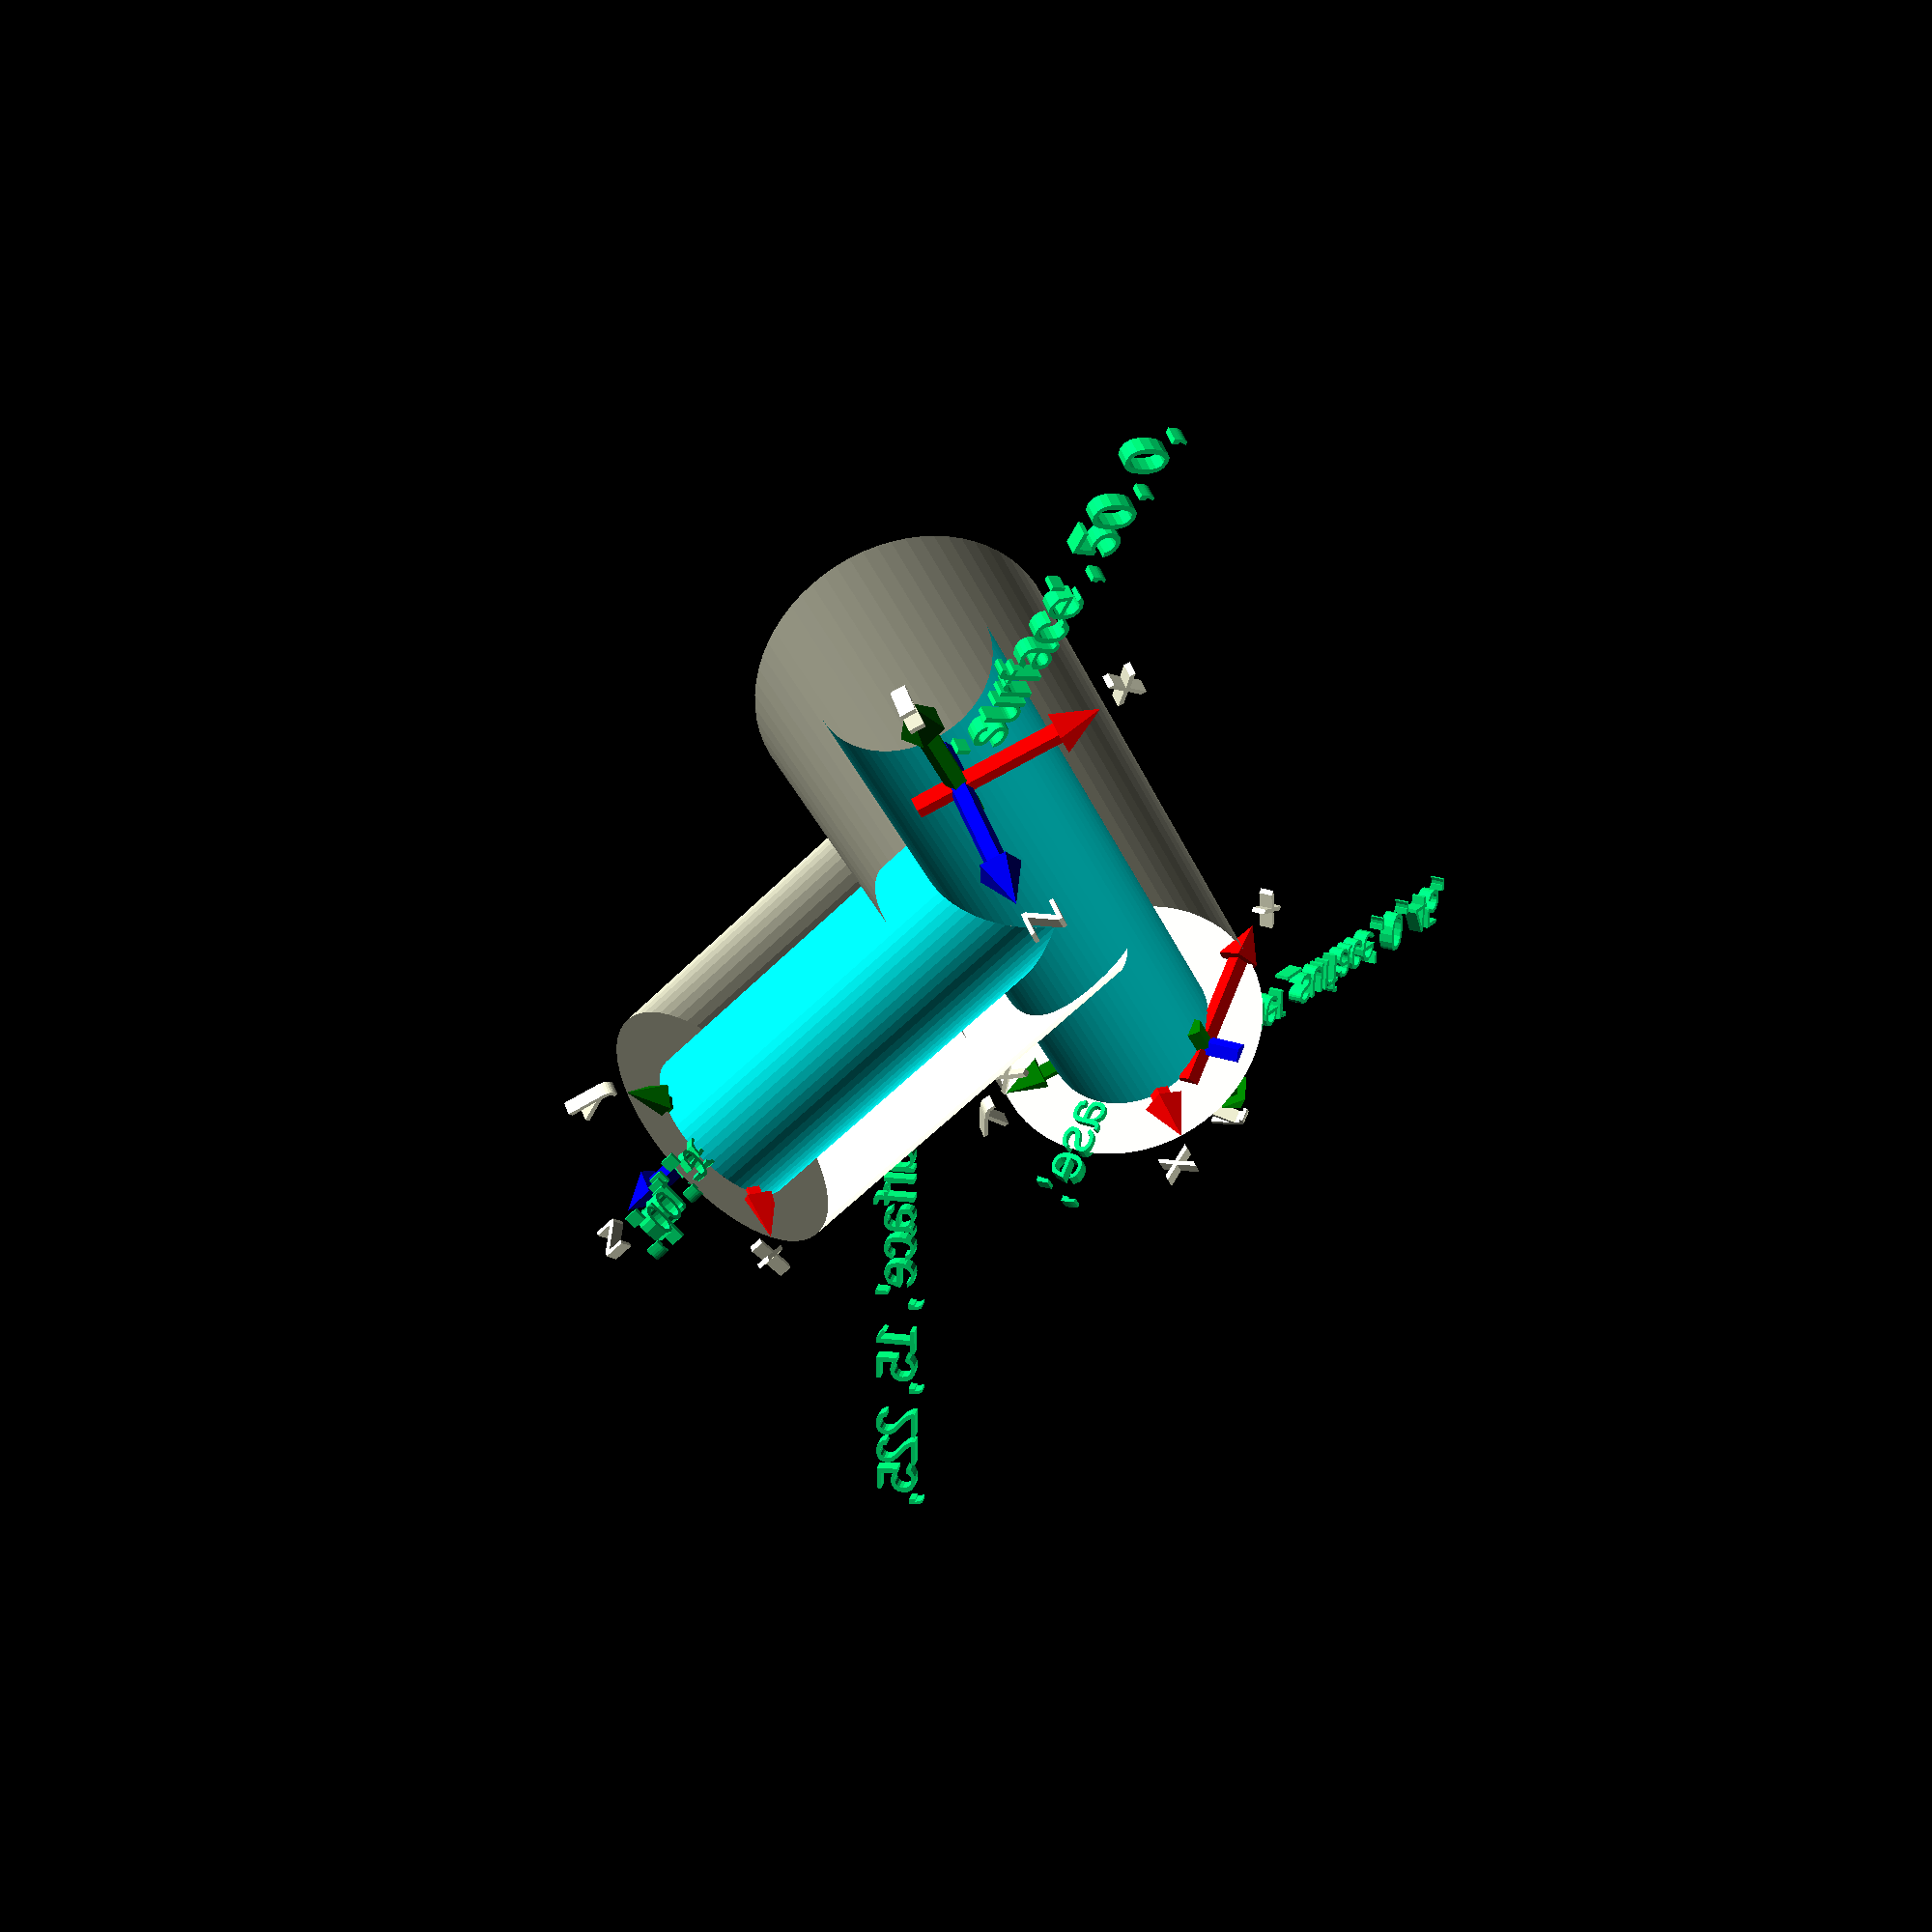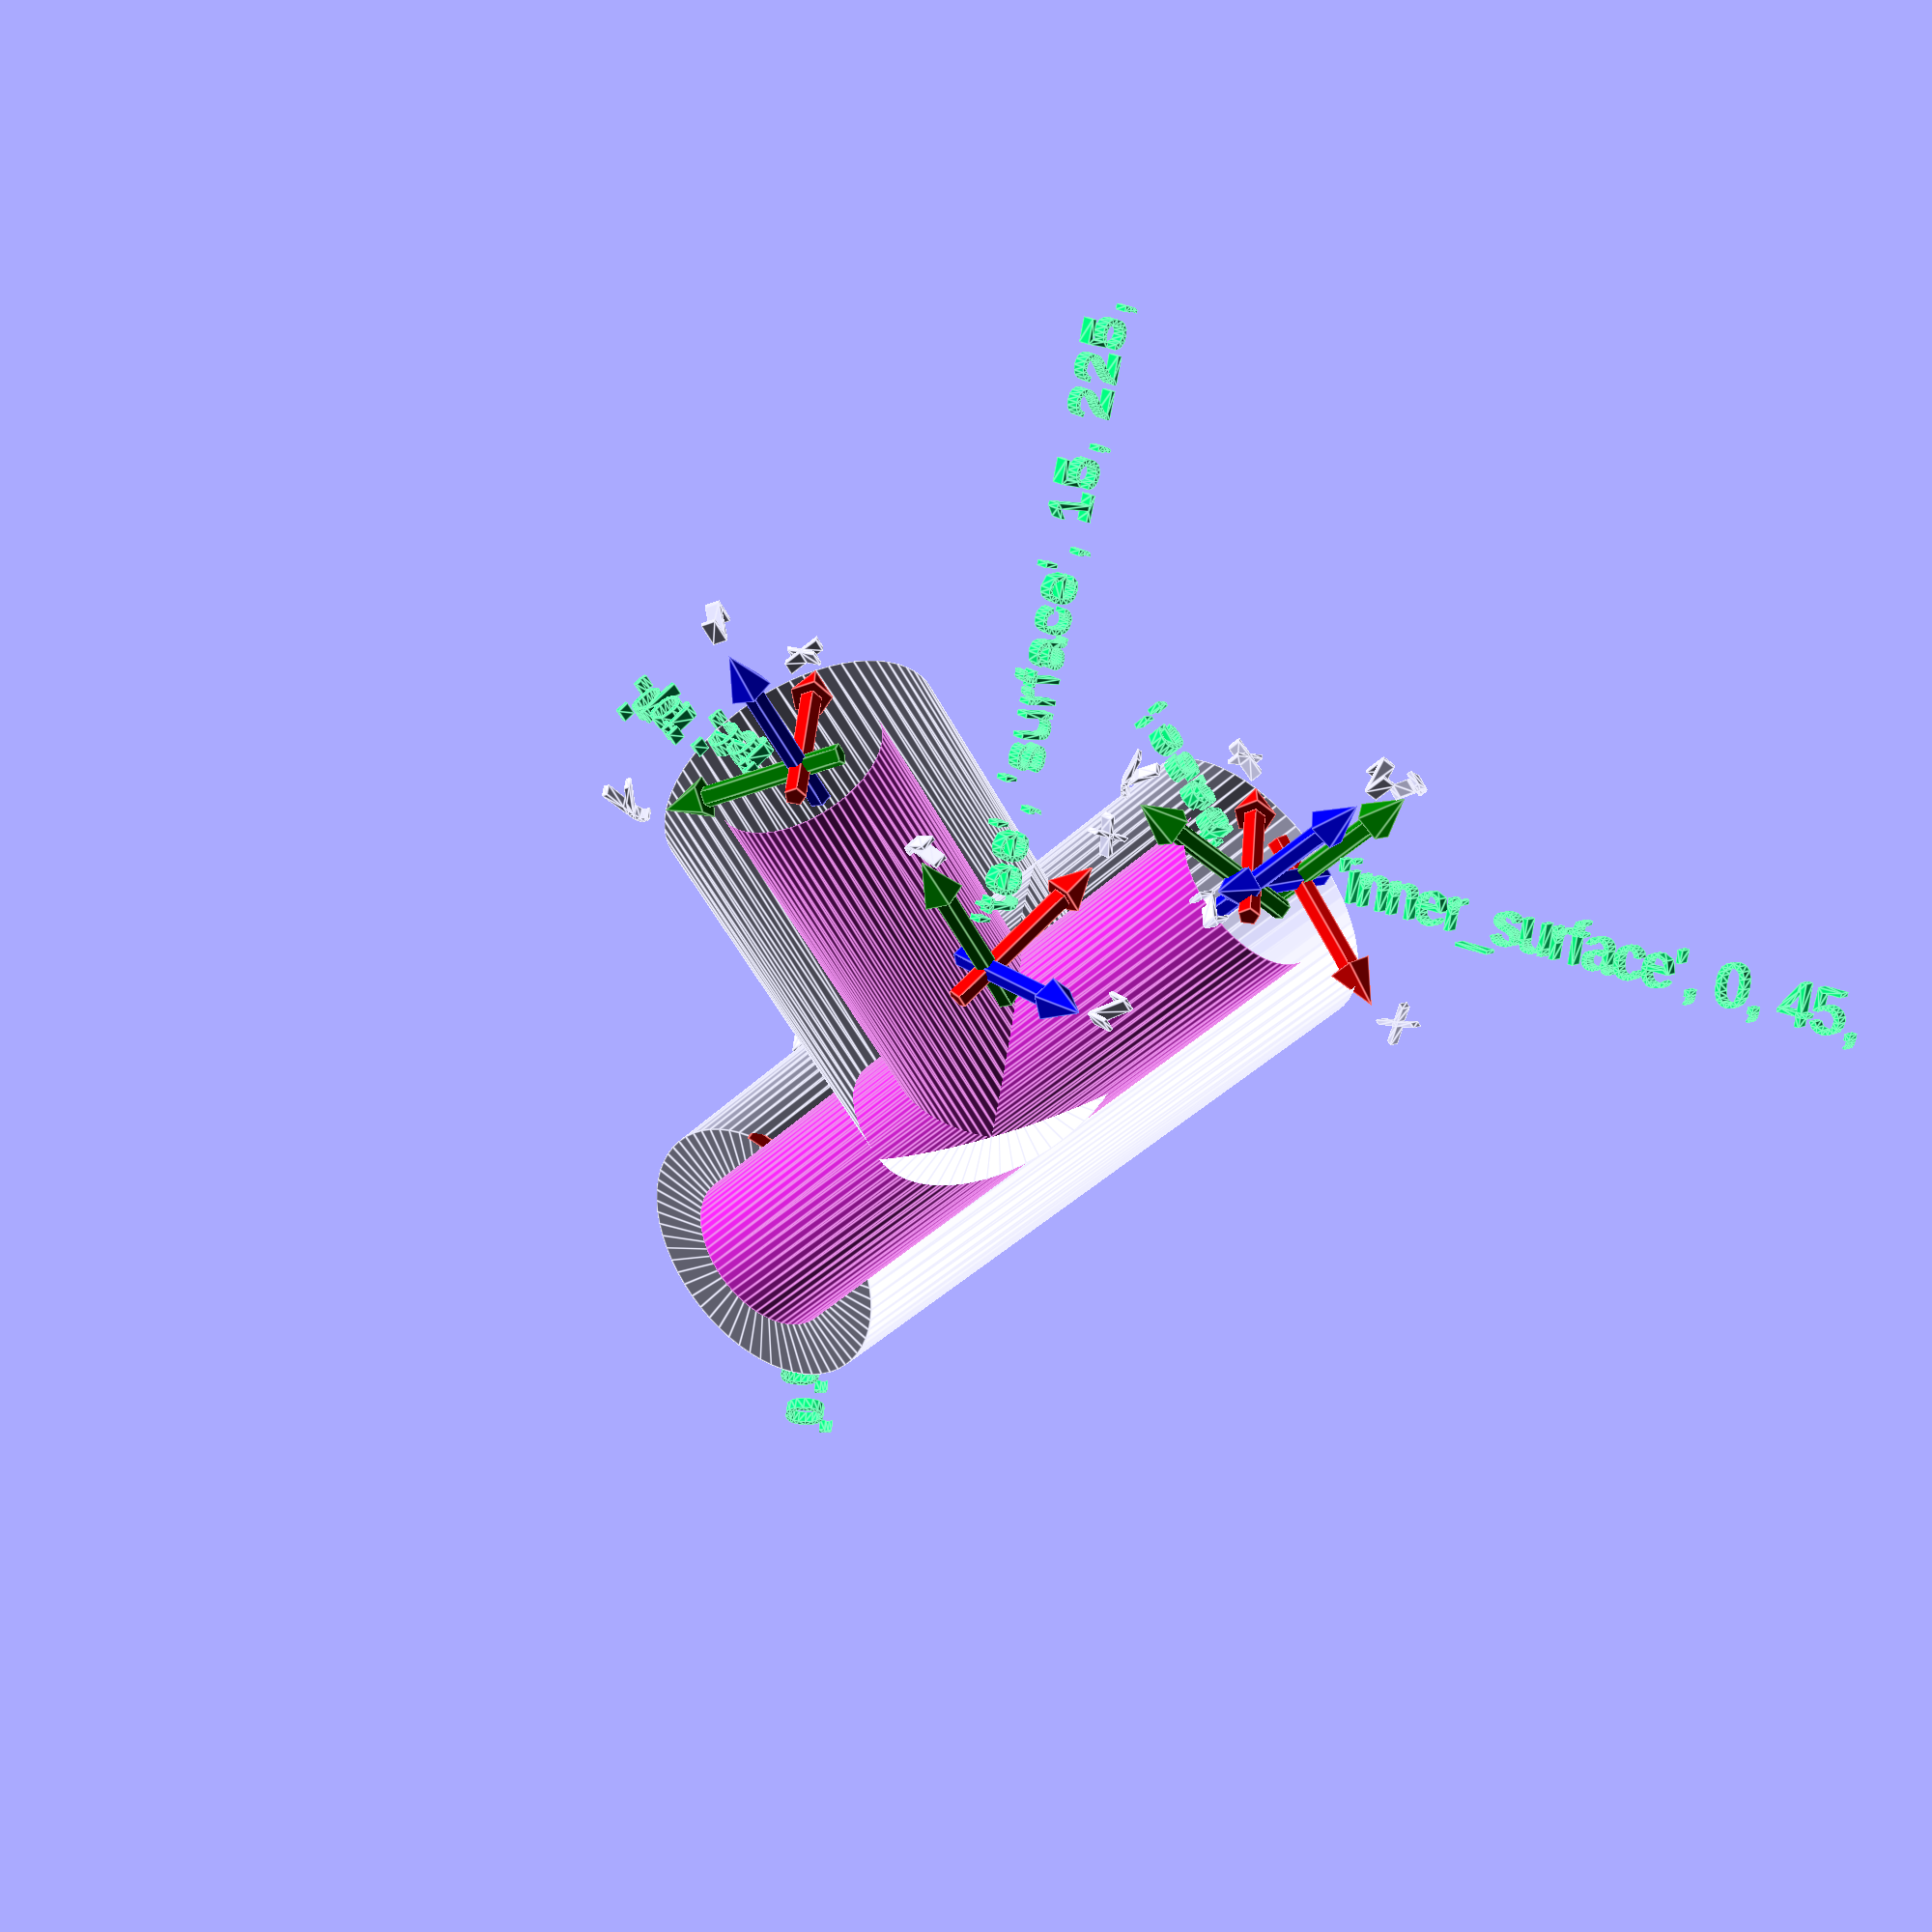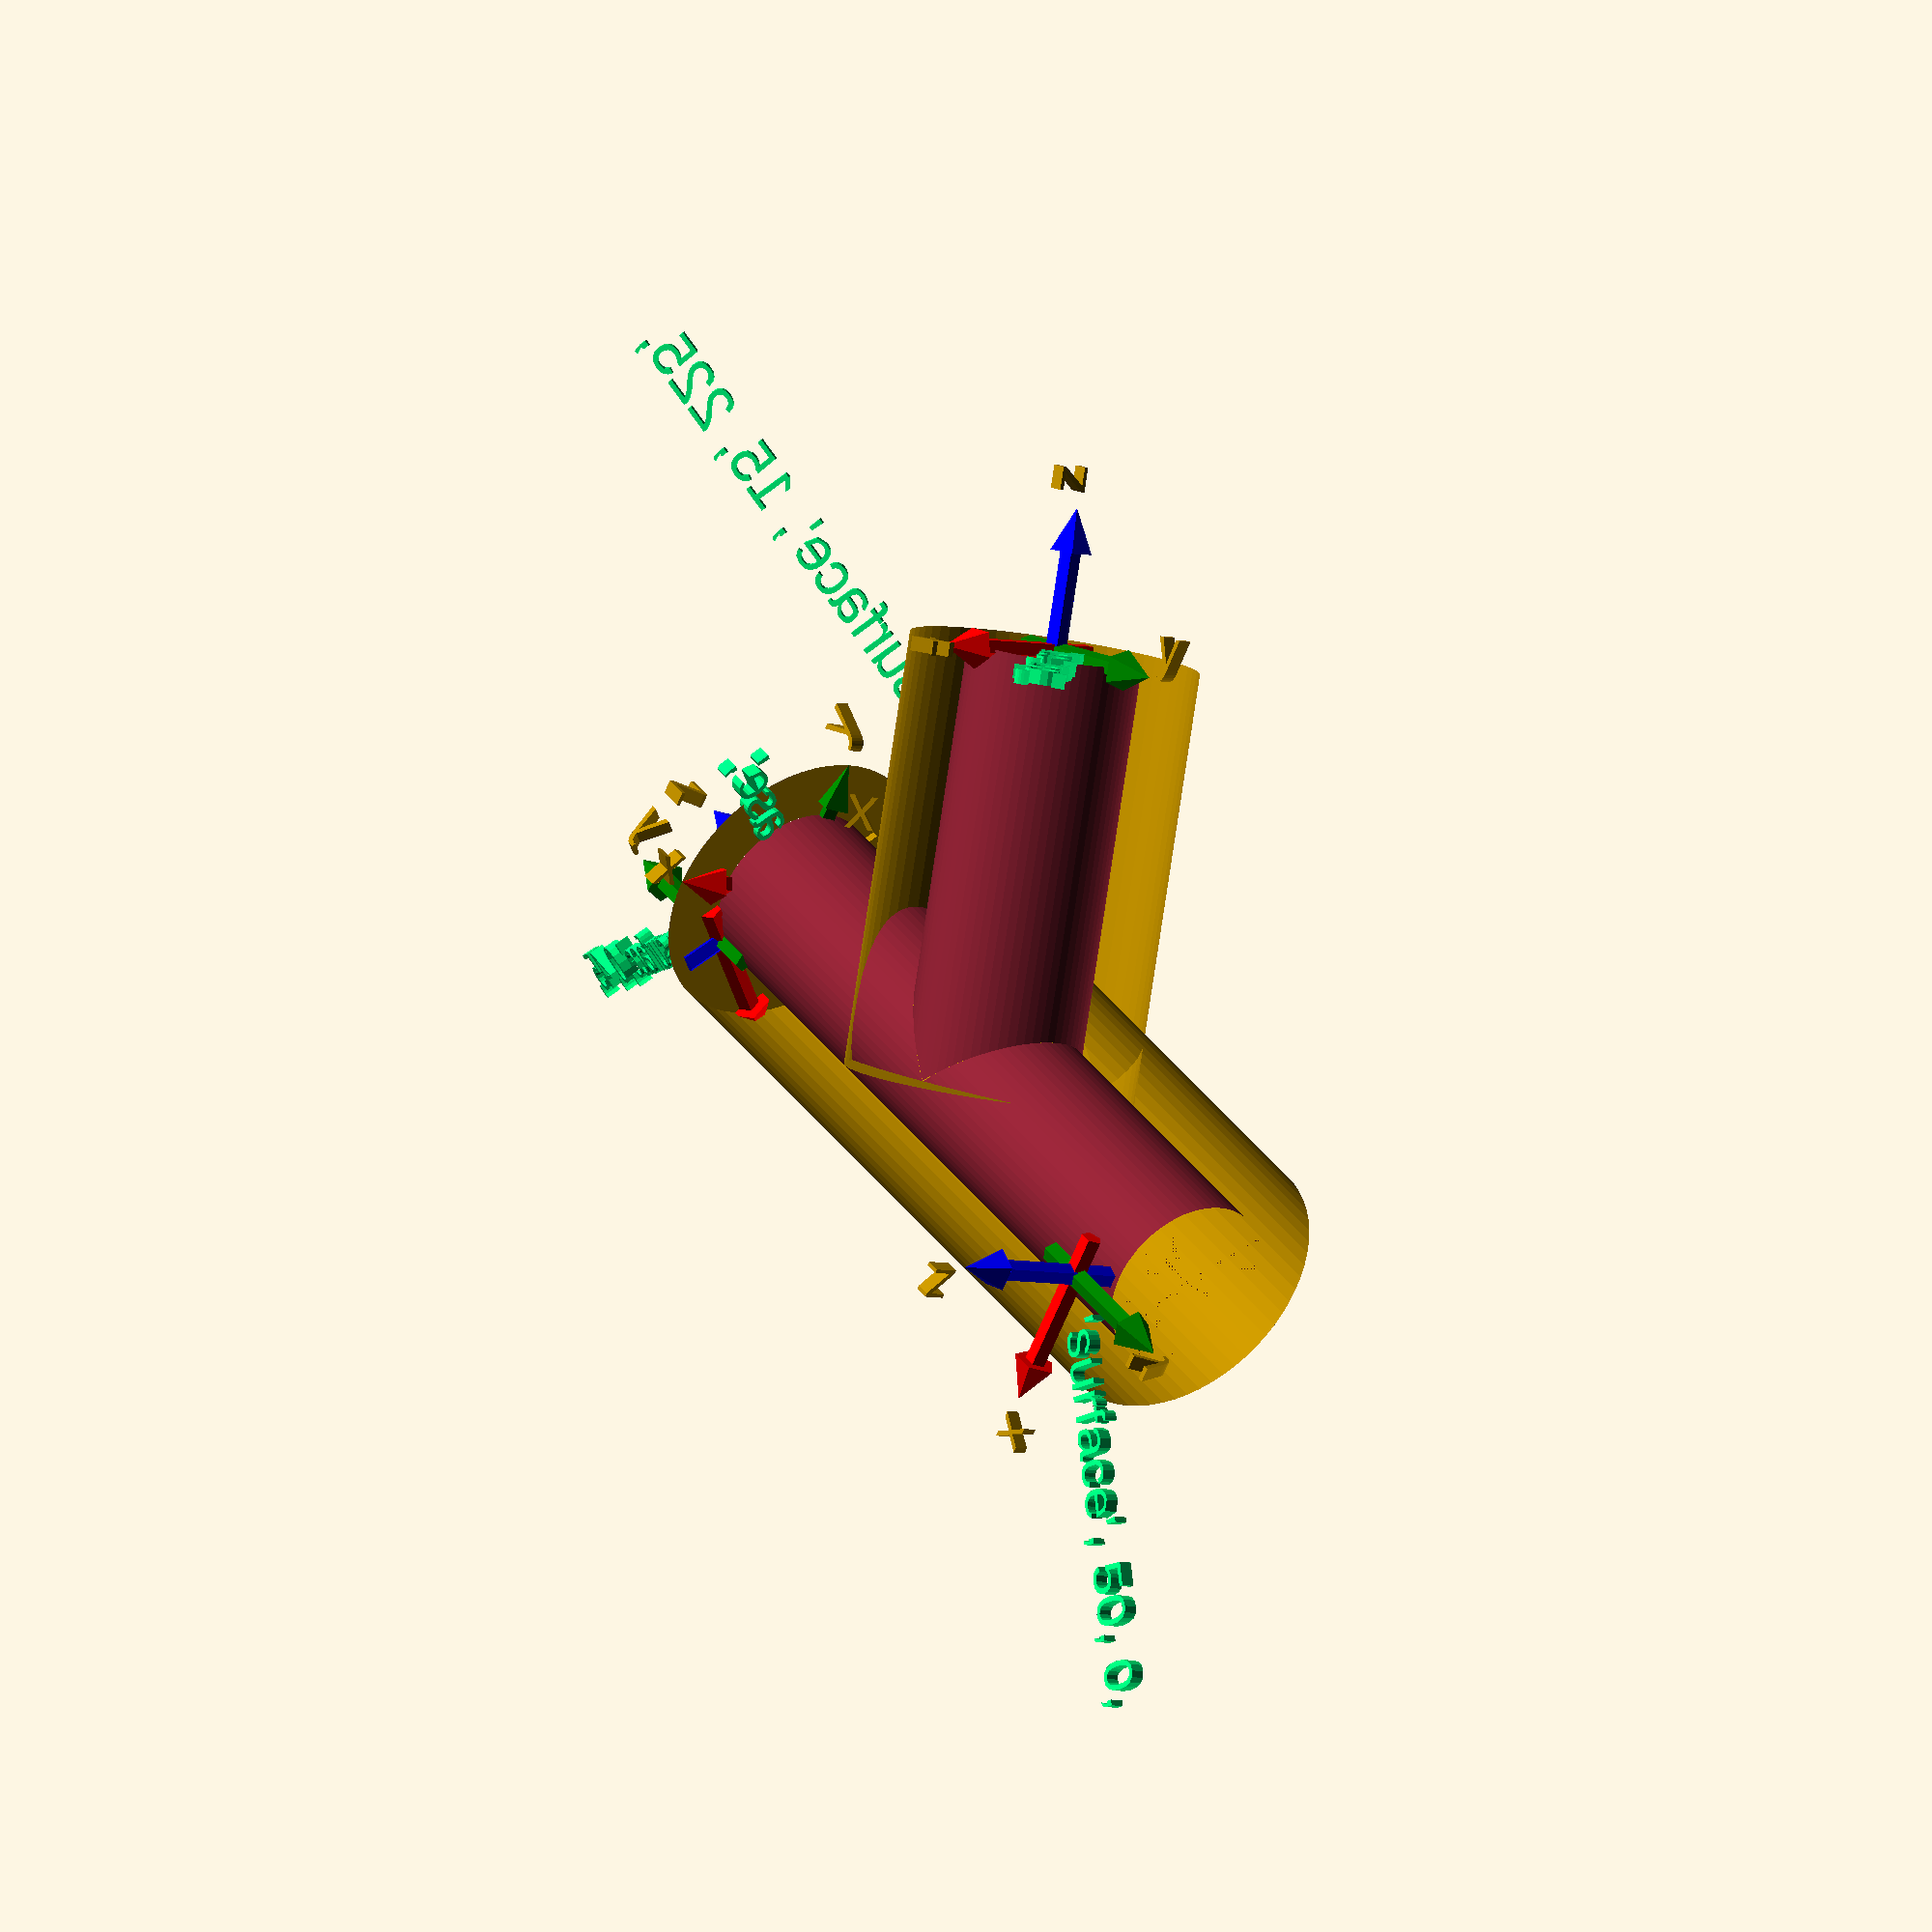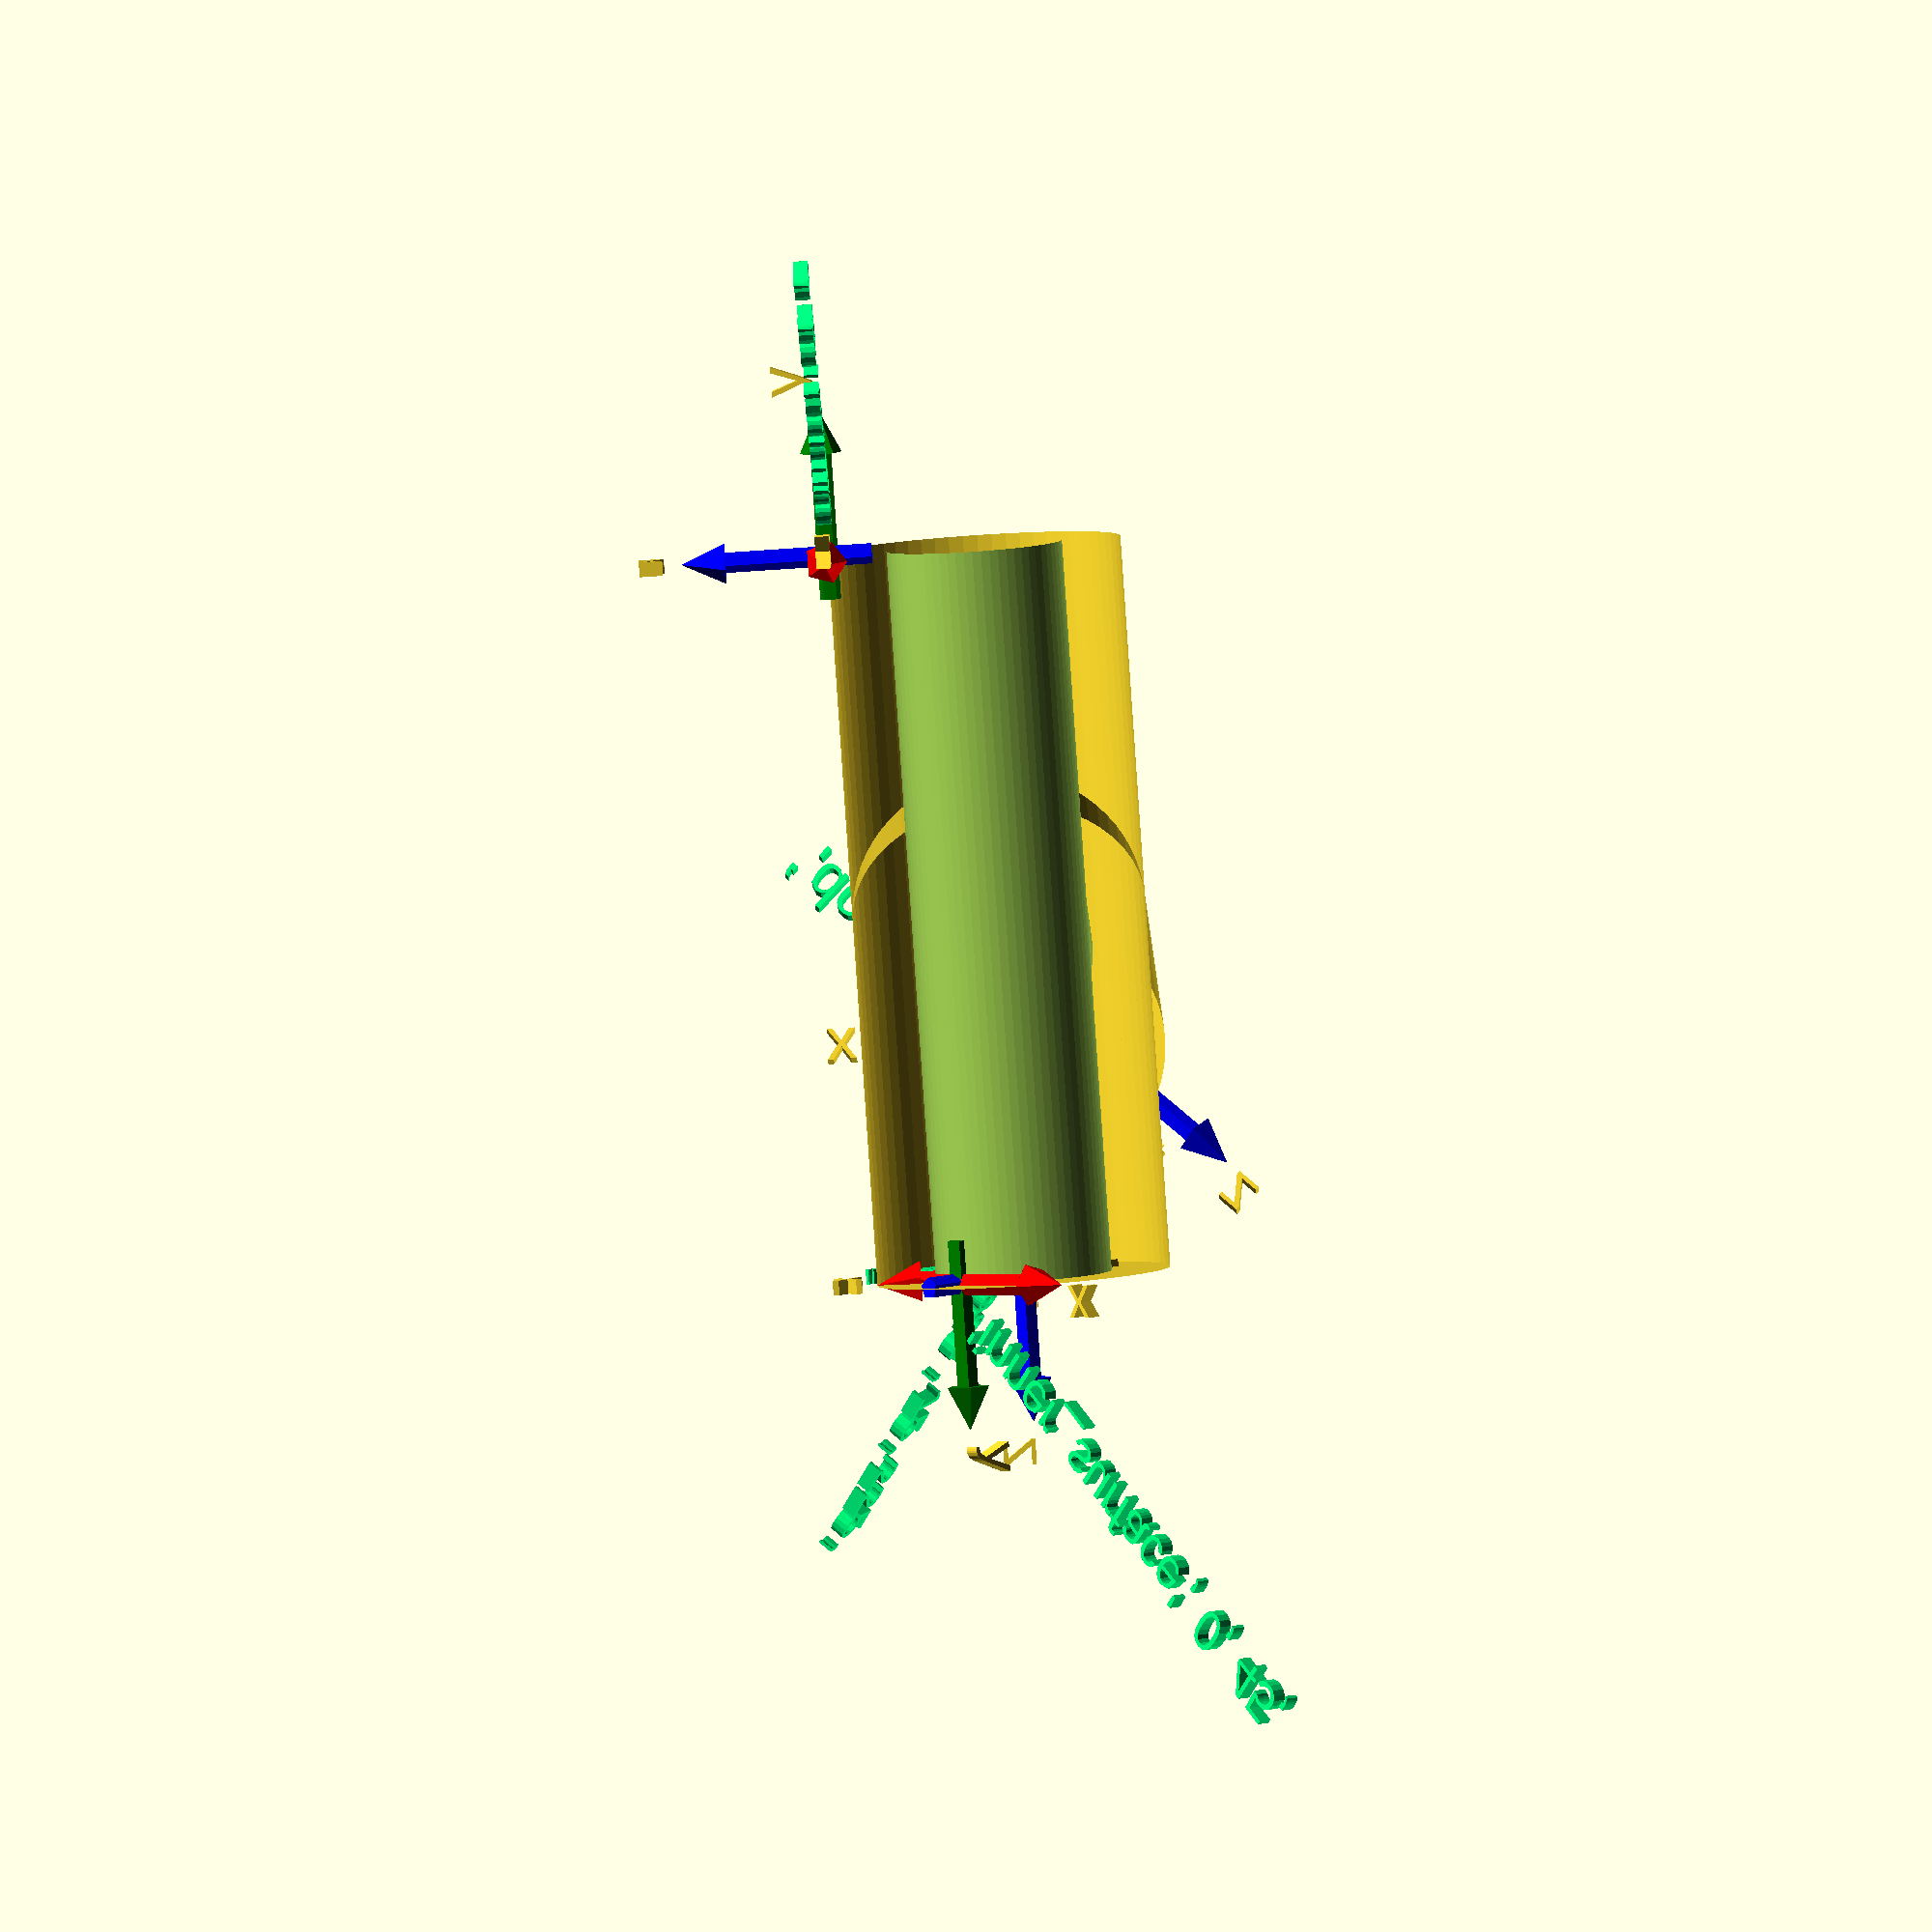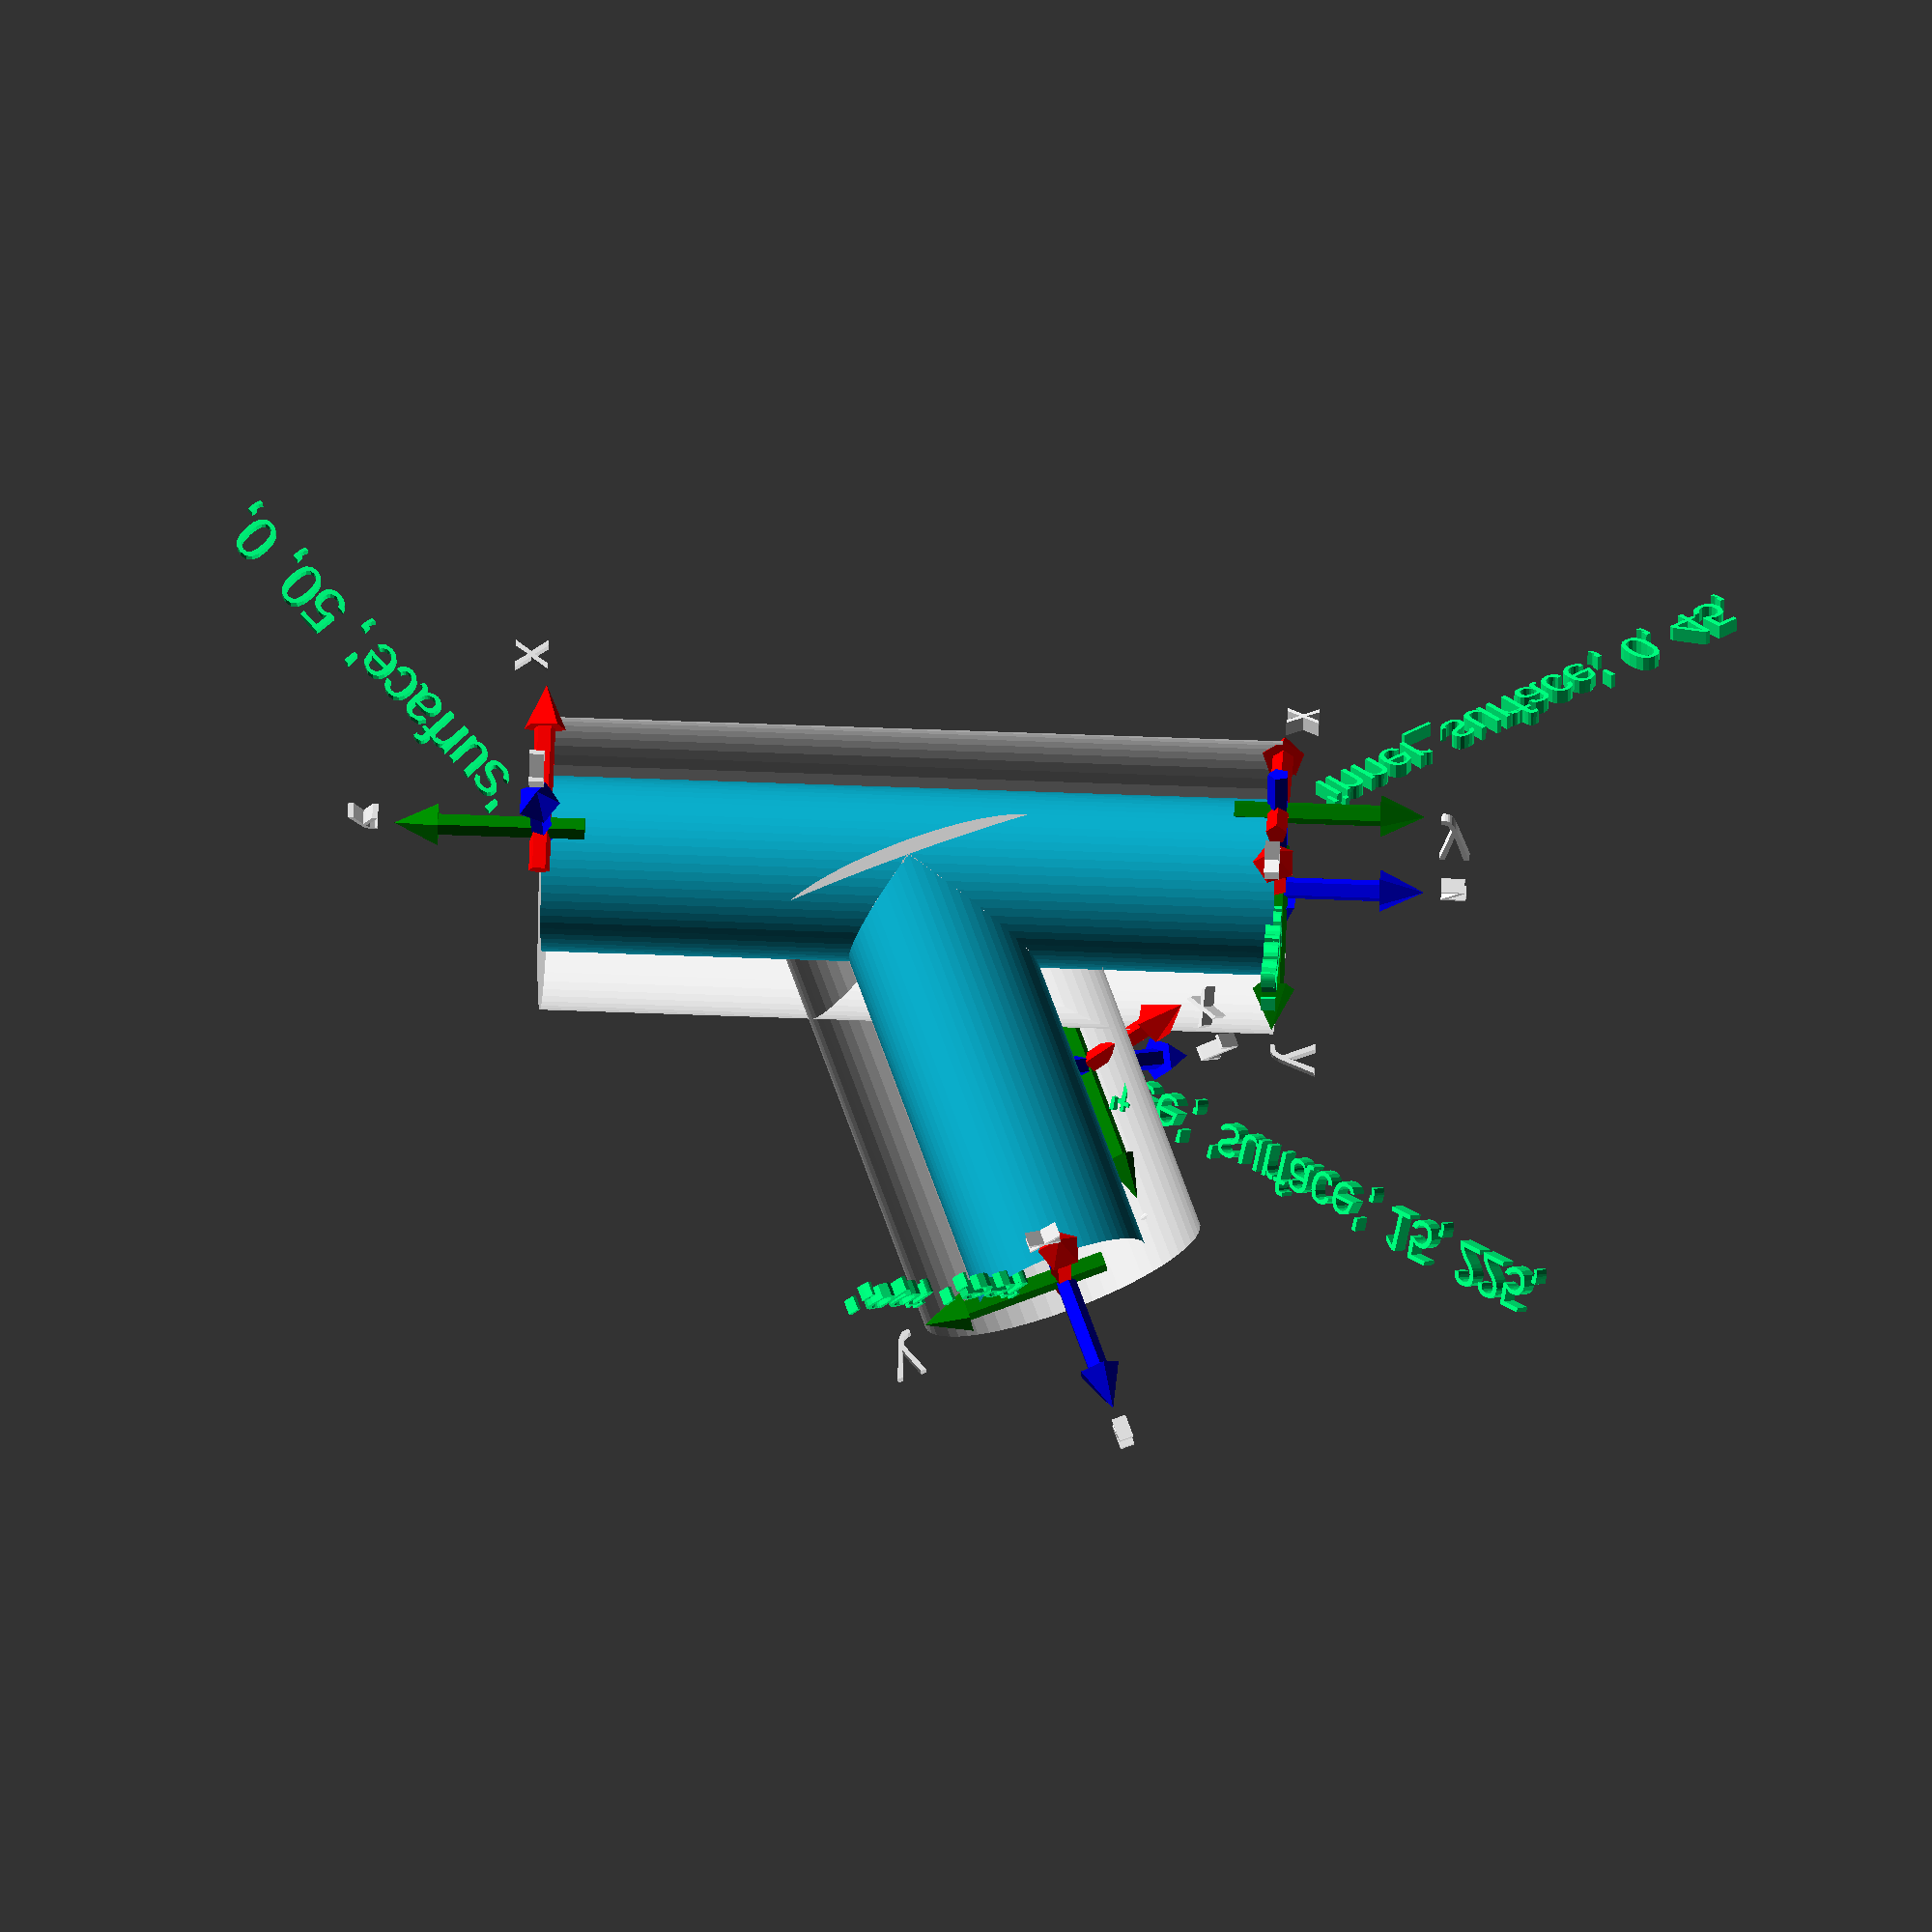
<openscad>
// Start: lazy_union
default_5_default_5();
default_5_anchor_5_non_physical_non_physical();
// End: lazy_union

// Modules.

// 'PartMaterial undef-default - anchor 5.0 non-physical'
module default_5_anchor_5_non_physical_non_physical() {
  // 'None : _combine_solids_and_holes'
  union() {
    // "'tee', 'top', "
    multmatrix(m=[[1.0, 0.0, 0.0, 0.0], [0.0, 0.3826834323650897, 0.9238795325112867, 27.716385975338603], [0.0, -0.9238795325112867, 0.3826834323650897, -13.519497029047308], [0.0, 0.0, 0.0, 1.0]]) {
      // "'tee', 'top',  : _combine_solids_and_holes"
      union() {
        // 'coords : _combine_solids_and_holes'
        union() {
          // 'x_arrow'
          multmatrix(m=[[0.0, 0.0, -1.0, -3.0], [0.0, -1.0, 0.0, 0.0], [-1.0, 0.0, 0.0, 0.0], [0.0, 0.0, 0.0, 1.0]]) {
            // 'x_arrow'
            color(c=[1.0, 0.0, 0.0, 1.0]) {
              // 'x_arrow : _combine_solids_and_holes'
              union() {
                // 'stem'
                multmatrix(m=[[1.0, 0.0, 0.0, 0.0], [-0.0, -1.0, -0.0, -0.0], [-0.0, -0.0, -1.0, -0.0], [0.0, 0.0, 0.0, 1.0]]) {
                  // 'stem : _combine_solids_and_holes'
                  union() {
                    // 'stem'
                    cylinder(h=10.0, r1=0.75, r2=0.75, center=false);
                  }
                }
                // 'head'
                multmatrix(m=[[1.0, 0.0, 0.0, 0.0], [0.0, -1.0, 0.0, 0.0], [0.0, 0.0, -1.0, -10.0], [0.0, 0.0, 0.0, 1.0]]) {
                  // 'head : _combine_solids_and_holes'
                  union() {
                    // 'head'
                    cylinder(h=3.0, r1=1.5, r2=0.0, center=false);
                  }
                }
              }
            }
          }
          // 'y_arrow'
          multmatrix(m=[[-1.0, 0.0, 0.0, 0.0], [0.0, 0.0, -1.0, -3.0], [0.0, -1.0, 0.0, 0.0], [0.0, 0.0, 0.0, 1.0]]) {
            // 'y_arrow'
            color(c=[0.0, 0.5019607843137255, 0.0, 1.0]) {
              // 'y_arrow : _combine_solids_and_holes'
              union() {
                // 'stem'
                multmatrix(m=[[1.0, 0.0, 0.0, 0.0], [-0.0, -1.0, -0.0, -0.0], [-0.0, -0.0, -1.0, -0.0], [0.0, 0.0, 0.0, 1.0]]) {
                  // 'stem : _combine_solids_and_holes'
                  union() {
                    // 'stem'
                    cylinder(h=10.0, r1=0.75, r2=0.75, center=false);
                  }
                }
                // 'head'
                multmatrix(m=[[1.0, 0.0, 0.0, 0.0], [0.0, -1.0, 0.0, 0.0], [0.0, 0.0, -1.0, -10.0], [0.0, 0.0, 0.0, 1.0]]) {
                  // 'head : _combine_solids_and_holes'
                  union() {
                    // 'head'
                    cylinder(h=3.0, r1=1.5, r2=0.0, center=false);
                  }
                }
              }
            }
          }
          // 'z_arrow'
          multmatrix(m=[[0.0, -1.0, 0.0, 0.0], [-1.0, 0.0, 0.0, 0.0], [0.0, 0.0, -1.0, -3.0], [0.0, 0.0, 0.0, 1.0]]) {
            // 'z_arrow'
            color(c=[0.0, 0.0, 1.0, 1.0]) {
              // 'z_arrow : _combine_solids_and_holes'
              union() {
                // 'stem'
                multmatrix(m=[[1.0, 0.0, 0.0, 0.0], [-0.0, -1.0, -0.0, -0.0], [-0.0, -0.0, -1.0, -0.0], [0.0, 0.0, 0.0, 1.0]]) {
                  // 'stem : _combine_solids_and_holes'
                  union() {
                    // 'stem'
                    cylinder(h=10.0, r1=0.75, r2=0.75, center=false);
                  }
                }
                // 'head'
                multmatrix(m=[[1.0, 0.0, 0.0, 0.0], [0.0, -1.0, 0.0, 0.0], [0.0, 0.0, -1.0, -10.0], [0.0, 0.0, 0.0, 1.0]]) {
                  // 'head : _combine_solids_and_holes'
                  union() {
                    // 'head'
                    cylinder(h=3.0, r1=1.5, r2=0.0, center=false);
                  }
                }
              }
            }
          }
        }
        // 'x'
        multmatrix(m=[[1.0, 0.0, 0.0, 11.0], [0.0, 1.0, 0.0, 0.0], [0.0, 0.0, 1.0, -0.5], [0.0, 0.0, 0.0, 1.0]]) {
          // 'x : _combine_solids_and_holes'
          union() {
            // 'x'
            linear_extrude(height=1.0) {
              translate(v=[0.0, 0.0, -0.5]) {
                text(text="x", size=3.0, halign="left", valign="bottom", spacing=1.0, direction="ltr");
              }
            }
          }
        }
        // 'y'
        multmatrix(m=[[0.0, 0.0, 1.0, -0.5], [1.0, 0.0, 0.0, 11.0], [0.0, 1.0, 0.0, 0.0], [0.0, 0.0, 0.0, 1.0]]) {
          // 'y : _combine_solids_and_holes'
          union() {
            // 'y'
            linear_extrude(height=1.0) {
              translate(v=[0.0, 0.0, -0.5]) {
                text(text="y", size=3.0, halign="left", valign="bottom", spacing=1.0, direction="ltr");
              }
            }
          }
        }
        // 'z'
        multmatrix(m=[[0.0, 1.0, 0.0, 0.0], [0.0, 0.0, 1.0, -0.5], [1.0, 0.0, 0.0, 11.0], [0.0, 0.0, 0.0, 1.0]]) {
          // 'z : _combine_solids_and_holes'
          union() {
            // 'z'
            linear_extrude(height=1.0) {
              translate(v=[0.0, 0.0, -0.5]) {
                text(text="z", size=3.0, halign="left", valign="bottom", spacing=1.0, direction="ltr");
              }
            }
          }
        }
        // 'label'
        multmatrix(m=[[0.7071067811865475, -0.7071067811865475, 0.0, 3.181980515339464], [0.7071067811865475, 0.7071067811865475, 0.0, 1.0606601717798212], [0.0, 0.0, 1.0, -0.5], [0.0, 0.0, 0.0, 1.0]]) {
          // 'label'
          color(c=[0.0, 1.0, 0.5, 1.0]) {
            // 'label : _combine_solids_and_holes'
            union() {
              // 'label'
              linear_extrude(height=1.0) {
                translate(v=[0.0, 0.0, -0.5]) {
                  text(text="'tee', 'top', ", size=3.0, halign="left", valign="bottom", spacing=1.0, direction="ltr");
                }
              }
            }
          }
        }
      }
    }
    // "'tee', 'surface', 15, 225, "
    multmatrix(m=[[0.7071067811865475, 0.0, -0.7071067811865477, -7.071067811865477], [-0.2705980500730985, 0.9238795325112867, -0.27059805007309845, 11.152212486938318], [0.6532814824381884, 0.3826834323650897, 0.6532814824381882, -12.726933690141772], [0.0, 0.0, 0.0, 1.0]]) {
      // "'tee', 'surface', 15, 225,  : _combine_solids_and_holes"
      union() {
        // 'coords : _combine_solids_and_holes'
        union() {
          // 'x_arrow'
          multmatrix(m=[[0.0, 0.0, -1.0, -3.0], [0.0, -1.0, 0.0, 0.0], [-1.0, 0.0, 0.0, 0.0], [0.0, 0.0, 0.0, 1.0]]) {
            // 'x_arrow'
            color(c=[1.0, 0.0, 0.0, 1.0]) {
              // 'x_arrow : _combine_solids_and_holes'
              union() {
                // 'stem'
                multmatrix(m=[[1.0, 0.0, 0.0, 0.0], [-0.0, -1.0, -0.0, -0.0], [-0.0, -0.0, -1.0, -0.0], [0.0, 0.0, 0.0, 1.0]]) {
                  // 'stem : _combine_solids_and_holes'
                  union() {
                    // 'stem'
                    cylinder(h=10.0, r1=0.75, r2=0.75, center=false);
                  }
                }
                // 'head'
                multmatrix(m=[[1.0, 0.0, 0.0, 0.0], [0.0, -1.0, 0.0, 0.0], [0.0, 0.0, -1.0, -10.0], [0.0, 0.0, 0.0, 1.0]]) {
                  // 'head : _combine_solids_and_holes'
                  union() {
                    // 'head'
                    cylinder(h=3.0, r1=1.5, r2=0.0, center=false);
                  }
                }
              }
            }
          }
          // 'y_arrow'
          multmatrix(m=[[-1.0, 0.0, 0.0, 0.0], [0.0, 0.0, -1.0, -3.0], [0.0, -1.0, 0.0, 0.0], [0.0, 0.0, 0.0, 1.0]]) {
            // 'y_arrow'
            color(c=[0.0, 0.5019607843137255, 0.0, 1.0]) {
              // 'y_arrow : _combine_solids_and_holes'
              union() {
                // 'stem'
                multmatrix(m=[[1.0, 0.0, 0.0, 0.0], [-0.0, -1.0, -0.0, -0.0], [-0.0, -0.0, -1.0, -0.0], [0.0, 0.0, 0.0, 1.0]]) {
                  // 'stem : _combine_solids_and_holes'
                  union() {
                    // 'stem'
                    cylinder(h=10.0, r1=0.75, r2=0.75, center=false);
                  }
                }
                // 'head'
                multmatrix(m=[[1.0, 0.0, 0.0, 0.0], [0.0, -1.0, 0.0, 0.0], [0.0, 0.0, -1.0, -10.0], [0.0, 0.0, 0.0, 1.0]]) {
                  // 'head : _combine_solids_and_holes'
                  union() {
                    // 'head'
                    cylinder(h=3.0, r1=1.5, r2=0.0, center=false);
                  }
                }
              }
            }
          }
          // 'z_arrow'
          multmatrix(m=[[0.0, -1.0, 0.0, 0.0], [-1.0, 0.0, 0.0, 0.0], [0.0, 0.0, -1.0, -3.0], [0.0, 0.0, 0.0, 1.0]]) {
            // 'z_arrow'
            color(c=[0.0, 0.0, 1.0, 1.0]) {
              // 'z_arrow : _combine_solids_and_holes'
              union() {
                // 'stem'
                multmatrix(m=[[1.0, 0.0, 0.0, 0.0], [-0.0, -1.0, -0.0, -0.0], [-0.0, -0.0, -1.0, -0.0], [0.0, 0.0, 0.0, 1.0]]) {
                  // 'stem : _combine_solids_and_holes'
                  union() {
                    // 'stem'
                    cylinder(h=10.0, r1=0.75, r2=0.75, center=false);
                  }
                }
                // 'head'
                multmatrix(m=[[1.0, 0.0, 0.0, 0.0], [0.0, -1.0, 0.0, 0.0], [0.0, 0.0, -1.0, -10.0], [0.0, 0.0, 0.0, 1.0]]) {
                  // 'head : _combine_solids_and_holes'
                  union() {
                    // 'head'
                    cylinder(h=3.0, r1=1.5, r2=0.0, center=false);
                  }
                }
              }
            }
          }
        }
        // 'x'
        multmatrix(m=[[1.0, 0.0, 0.0, 11.0], [0.0, 1.0, 0.0, 0.0], [0.0, 0.0, 1.0, -0.5], [0.0, 0.0, 0.0, 1.0]]) {
          // 'x : _combine_solids_and_holes'
          union() {
            // 'x'
            linear_extrude(height=1.0) {
              translate(v=[0.0, 0.0, -0.5]) {
                text(text="x", size=3.0, halign="left", valign="bottom", spacing=1.0, direction="ltr");
              }
            }
          }
        }
        // 'y'
        multmatrix(m=[[0.0, 0.0, 1.0, -0.5], [1.0, 0.0, 0.0, 11.0], [0.0, 1.0, 0.0, 0.0], [0.0, 0.0, 0.0, 1.0]]) {
          // 'y : _combine_solids_and_holes'
          union() {
            // 'y'
            linear_extrude(height=1.0) {
              translate(v=[0.0, 0.0, -0.5]) {
                text(text="y", size=3.0, halign="left", valign="bottom", spacing=1.0, direction="ltr");
              }
            }
          }
        }
        // 'z'
        multmatrix(m=[[0.0, 1.0, 0.0, 0.0], [0.0, 0.0, 1.0, -0.5], [1.0, 0.0, 0.0, 11.0], [0.0, 0.0, 0.0, 1.0]]) {
          // 'z : _combine_solids_and_holes'
          union() {
            // 'z'
            linear_extrude(height=1.0) {
              translate(v=[0.0, 0.0, -0.5]) {
                text(text="z", size=3.0, halign="left", valign="bottom", spacing=1.0, direction="ltr");
              }
            }
          }
        }
        // 'label'
        multmatrix(m=[[0.7071067811865475, -0.7071067811865475, 0.0, 3.181980515339464], [0.7071067811865475, 0.7071067811865475, 0.0, 1.0606601717798212], [0.0, 0.0, 1.0, -0.5], [0.0, 0.0, 0.0, 1.0]]) {
          // 'label'
          color(c=[0.0, 1.0, 0.5, 1.0]) {
            // 'label : _combine_solids_and_holes'
            union() {
              // 'label'
              linear_extrude(height=1.0) {
                translate(v=[0.0, 0.0, -0.5]) {
                  text(text="'tee', 'surface', 15, 225, ", size=3.0, halign="left", valign="bottom", spacing=1.0, direction="ltr");
                }
              }
            }
          }
        }
      }
    }
    // "'base',  : _combine_solids_and_holes"
    union() {
      // 'coords : _combine_solids_and_holes'
      union() {
        // 'x_arrow'
        multmatrix(m=[[0.0, 0.0, -1.0, -3.0], [0.0, -1.0, 0.0, 0.0], [-1.0, 0.0, 0.0, 0.0], [0.0, 0.0, 0.0, 1.0]]) {
          // 'x_arrow'
          color(c=[1.0, 0.0, 0.0, 1.0]) {
            // 'x_arrow : _combine_solids_and_holes'
            union() {
              // 'stem'
              multmatrix(m=[[1.0, 0.0, 0.0, 0.0], [-0.0, -1.0, -0.0, -0.0], [-0.0, -0.0, -1.0, -0.0], [0.0, 0.0, 0.0, 1.0]]) {
                // 'stem : _combine_solids_and_holes'
                union() {
                  // 'stem'
                  cylinder(h=10.0, r1=0.75, r2=0.75, center=false);
                }
              }
              // 'head'
              multmatrix(m=[[1.0, 0.0, 0.0, 0.0], [0.0, -1.0, 0.0, 0.0], [0.0, 0.0, -1.0, -10.0], [0.0, 0.0, 0.0, 1.0]]) {
                // 'head : _combine_solids_and_holes'
                union() {
                  // 'head'
                  cylinder(h=3.0, r1=1.5, r2=0.0, center=false);
                }
              }
            }
          }
        }
        // 'y_arrow'
        multmatrix(m=[[-1.0, 0.0, 0.0, 0.0], [0.0, 0.0, -1.0, -3.0], [0.0, -1.0, 0.0, 0.0], [0.0, 0.0, 0.0, 1.0]]) {
          // 'y_arrow'
          color(c=[0.0, 0.5019607843137255, 0.0, 1.0]) {
            // 'y_arrow : _combine_solids_and_holes'
            union() {
              // 'stem'
              multmatrix(m=[[1.0, 0.0, 0.0, 0.0], [-0.0, -1.0, -0.0, -0.0], [-0.0, -0.0, -1.0, -0.0], [0.0, 0.0, 0.0, 1.0]]) {
                // 'stem : _combine_solids_and_holes'
                union() {
                  // 'stem'
                  cylinder(h=10.0, r1=0.75, r2=0.75, center=false);
                }
              }
              // 'head'
              multmatrix(m=[[1.0, 0.0, 0.0, 0.0], [0.0, -1.0, 0.0, 0.0], [0.0, 0.0, -1.0, -10.0], [0.0, 0.0, 0.0, 1.0]]) {
                // 'head : _combine_solids_and_holes'
                union() {
                  // 'head'
                  cylinder(h=3.0, r1=1.5, r2=0.0, center=false);
                }
              }
            }
          }
        }
        // 'z_arrow'
        multmatrix(m=[[0.0, -1.0, 0.0, 0.0], [-1.0, 0.0, 0.0, 0.0], [0.0, 0.0, -1.0, -3.0], [0.0, 0.0, 0.0, 1.0]]) {
          // 'z_arrow'
          color(c=[0.0, 0.0, 1.0, 1.0]) {
            // 'z_arrow : _combine_solids_and_holes'
            union() {
              // 'stem'
              multmatrix(m=[[1.0, 0.0, 0.0, 0.0], [-0.0, -1.0, -0.0, -0.0], [-0.0, -0.0, -1.0, -0.0], [0.0, 0.0, 0.0, 1.0]]) {
                // 'stem : _combine_solids_and_holes'
                union() {
                  // 'stem'
                  cylinder(h=10.0, r1=0.75, r2=0.75, center=false);
                }
              }
              // 'head'
              multmatrix(m=[[1.0, 0.0, 0.0, 0.0], [0.0, -1.0, 0.0, 0.0], [0.0, 0.0, -1.0, -10.0], [0.0, 0.0, 0.0, 1.0]]) {
                // 'head : _combine_solids_and_holes'
                union() {
                  // 'head'
                  cylinder(h=3.0, r1=1.5, r2=0.0, center=false);
                }
              }
            }
          }
        }
      }
      // 'x'
      multmatrix(m=[[1.0, 0.0, 0.0, 11.0], [0.0, 1.0, 0.0, 0.0], [0.0, 0.0, 1.0, -0.5], [0.0, 0.0, 0.0, 1.0]]) {
        // 'x : _combine_solids_and_holes'
        union() {
          // 'x'
          linear_extrude(height=1.0) {
            translate(v=[0.0, 0.0, -0.5]) {
              text(text="x", size=3.0, halign="left", valign="bottom", spacing=1.0, direction="ltr");
            }
          }
        }
      }
      // 'y'
      multmatrix(m=[[0.0, 0.0, 1.0, -0.5], [1.0, 0.0, 0.0, 11.0], [0.0, 1.0, 0.0, 0.0], [0.0, 0.0, 0.0, 1.0]]) {
        // 'y : _combine_solids_and_holes'
        union() {
          // 'y'
          linear_extrude(height=1.0) {
            translate(v=[0.0, 0.0, -0.5]) {
              text(text="y", size=3.0, halign="left", valign="bottom", spacing=1.0, direction="ltr");
            }
          }
        }
      }
      // 'z'
      multmatrix(m=[[0.0, 1.0, 0.0, 0.0], [0.0, 0.0, 1.0, -0.5], [1.0, 0.0, 0.0, 11.0], [0.0, 0.0, 0.0, 1.0]]) {
        // 'z : _combine_solids_and_holes'
        union() {
          // 'z'
          linear_extrude(height=1.0) {
            translate(v=[0.0, 0.0, -0.5]) {
              text(text="z", size=3.0, halign="left", valign="bottom", spacing=1.0, direction="ltr");
            }
          }
        }
      }
      // 'label'
      multmatrix(m=[[0.7071067811865475, -0.7071067811865475, 0.0, 3.181980515339464], [0.7071067811865475, 0.7071067811865475, 0.0, 1.0606601717798212], [0.0, 0.0, 1.0, -0.5], [0.0, 0.0, 0.0, 1.0]]) {
        // 'label'
        color(c=[0.0, 1.0, 0.5, 1.0]) {
          // 'label : _combine_solids_and_holes'
          union() {
            // 'label'
            linear_extrude(height=1.0) {
              translate(v=[0.0, 0.0, -0.5]) {
                text(text="'base', ", size=3.0, halign="left", valign="bottom", spacing=1.0, direction="ltr");
              }
            }
          }
        }
      }
    }
    // "'surface', 50, 0, "
    multmatrix(m=[[0.0, 0.0, 1.0, 10.0], [-1.0, 0.0, 0.0, 0.0], [0.0, -1.0, 0.0, -50.0], [0.0, 0.0, 0.0, 1.0]]) {
      // "'surface', 50, 0,  : _combine_solids_and_holes"
      union() {
        // 'coords : _combine_solids_and_holes'
        union() {
          // 'x_arrow'
          multmatrix(m=[[0.0, 0.0, -1.0, -3.0], [0.0, -1.0, 0.0, 0.0], [-1.0, 0.0, 0.0, 0.0], [0.0, 0.0, 0.0, 1.0]]) {
            // 'x_arrow'
            color(c=[1.0, 0.0, 0.0, 1.0]) {
              // 'x_arrow : _combine_solids_and_holes'
              union() {
                // 'stem'
                multmatrix(m=[[1.0, 0.0, 0.0, 0.0], [-0.0, -1.0, -0.0, -0.0], [-0.0, -0.0, -1.0, -0.0], [0.0, 0.0, 0.0, 1.0]]) {
                  // 'stem : _combine_solids_and_holes'
                  union() {
                    // 'stem'
                    cylinder(h=10.0, r1=0.75, r2=0.75, center=false);
                  }
                }
                // 'head'
                multmatrix(m=[[1.0, 0.0, 0.0, 0.0], [0.0, -1.0, 0.0, 0.0], [0.0, 0.0, -1.0, -10.0], [0.0, 0.0, 0.0, 1.0]]) {
                  // 'head : _combine_solids_and_holes'
                  union() {
                    // 'head'
                    cylinder(h=3.0, r1=1.5, r2=0.0, center=false);
                  }
                }
              }
            }
          }
          // 'y_arrow'
          multmatrix(m=[[-1.0, 0.0, 0.0, 0.0], [0.0, 0.0, -1.0, -3.0], [0.0, -1.0, 0.0, 0.0], [0.0, 0.0, 0.0, 1.0]]) {
            // 'y_arrow'
            color(c=[0.0, 0.5019607843137255, 0.0, 1.0]) {
              // 'y_arrow : _combine_solids_and_holes'
              union() {
                // 'stem'
                multmatrix(m=[[1.0, 0.0, 0.0, 0.0], [-0.0, -1.0, -0.0, -0.0], [-0.0, -0.0, -1.0, -0.0], [0.0, 0.0, 0.0, 1.0]]) {
                  // 'stem : _combine_solids_and_holes'
                  union() {
                    // 'stem'
                    cylinder(h=10.0, r1=0.75, r2=0.75, center=false);
                  }
                }
                // 'head'
                multmatrix(m=[[1.0, 0.0, 0.0, 0.0], [0.0, -1.0, 0.0, 0.0], [0.0, 0.0, -1.0, -10.0], [0.0, 0.0, 0.0, 1.0]]) {
                  // 'head : _combine_solids_and_holes'
                  union() {
                    // 'head'
                    cylinder(h=3.0, r1=1.5, r2=0.0, center=false);
                  }
                }
              }
            }
          }
          // 'z_arrow'
          multmatrix(m=[[0.0, -1.0, 0.0, 0.0], [-1.0, 0.0, 0.0, 0.0], [0.0, 0.0, -1.0, -3.0], [0.0, 0.0, 0.0, 1.0]]) {
            // 'z_arrow'
            color(c=[0.0, 0.0, 1.0, 1.0]) {
              // 'z_arrow : _combine_solids_and_holes'
              union() {
                // 'stem'
                multmatrix(m=[[1.0, 0.0, 0.0, 0.0], [-0.0, -1.0, -0.0, -0.0], [-0.0, -0.0, -1.0, -0.0], [0.0, 0.0, 0.0, 1.0]]) {
                  // 'stem : _combine_solids_and_holes'
                  union() {
                    // 'stem'
                    cylinder(h=10.0, r1=0.75, r2=0.75, center=false);
                  }
                }
                // 'head'
                multmatrix(m=[[1.0, 0.0, 0.0, 0.0], [0.0, -1.0, 0.0, 0.0], [0.0, 0.0, -1.0, -10.0], [0.0, 0.0, 0.0, 1.0]]) {
                  // 'head : _combine_solids_and_holes'
                  union() {
                    // 'head'
                    cylinder(h=3.0, r1=1.5, r2=0.0, center=false);
                  }
                }
              }
            }
          }
        }
        // 'x'
        multmatrix(m=[[1.0, 0.0, 0.0, 11.0], [0.0, 1.0, 0.0, 0.0], [0.0, 0.0, 1.0, -0.5], [0.0, 0.0, 0.0, 1.0]]) {
          // 'x : _combine_solids_and_holes'
          union() {
            // 'x'
            linear_extrude(height=1.0) {
              translate(v=[0.0, 0.0, -0.5]) {
                text(text="x", size=3.0, halign="left", valign="bottom", spacing=1.0, direction="ltr");
              }
            }
          }
        }
        // 'y'
        multmatrix(m=[[0.0, 0.0, 1.0, -0.5], [1.0, 0.0, 0.0, 11.0], [0.0, 1.0, 0.0, 0.0], [0.0, 0.0, 0.0, 1.0]]) {
          // 'y : _combine_solids_and_holes'
          union() {
            // 'y'
            linear_extrude(height=1.0) {
              translate(v=[0.0, 0.0, -0.5]) {
                text(text="y", size=3.0, halign="left", valign="bottom", spacing=1.0, direction="ltr");
              }
            }
          }
        }
        // 'z'
        multmatrix(m=[[0.0, 1.0, 0.0, 0.0], [0.0, 0.0, 1.0, -0.5], [1.0, 0.0, 0.0, 11.0], [0.0, 0.0, 0.0, 1.0]]) {
          // 'z : _combine_solids_and_holes'
          union() {
            // 'z'
            linear_extrude(height=1.0) {
              translate(v=[0.0, 0.0, -0.5]) {
                text(text="z", size=3.0, halign="left", valign="bottom", spacing=1.0, direction="ltr");
              }
            }
          }
        }
        // 'label'
        multmatrix(m=[[0.7071067811865475, -0.7071067811865475, 0.0, 3.181980515339464], [0.7071067811865475, 0.7071067811865475, 0.0, 1.0606601717798212], [0.0, 0.0, 1.0, -0.5], [0.0, 0.0, 0.0, 1.0]]) {
          // 'label'
          color(c=[0.0, 1.0, 0.5, 1.0]) {
            // 'label : _combine_solids_and_holes'
            union() {
              // 'label'
              linear_extrude(height=1.0) {
                translate(v=[0.0, 0.0, -0.5]) {
                  text(text="'surface', 50, 0, ", size=3.0, halign="left", valign="bottom", spacing=1.0, direction="ltr");
                }
              }
            }
          }
        }
      }
    }
    // "'inner_surface', 0, 45, "
    multmatrix(m=[[-0.7071067811865476, 0.0, -0.7071067811865476, 4.242640687119286], [-0.7071067811865476, 0.0, 0.7071067811865476, -4.242640687119286], [0.0, 1.0, 0.0, 0.004999999999999005], [0.0, 0.0, 0.0, 1.0]]) {
      // "'inner_surface', 0, 45,  : _combine_solids_and_holes"
      union() {
        // 'coords : _combine_solids_and_holes'
        union() {
          // 'x_arrow'
          multmatrix(m=[[0.0, 0.0, -1.0, -3.0], [0.0, -1.0, 0.0, 0.0], [-1.0, 0.0, 0.0, 0.0], [0.0, 0.0, 0.0, 1.0]]) {
            // 'x_arrow'
            color(c=[1.0, 0.0, 0.0, 1.0]) {
              // 'x_arrow : _combine_solids_and_holes'
              union() {
                // 'stem'
                multmatrix(m=[[1.0, 0.0, 0.0, 0.0], [-0.0, -1.0, -0.0, -0.0], [-0.0, -0.0, -1.0, -0.0], [0.0, 0.0, 0.0, 1.0]]) {
                  // 'stem : _combine_solids_and_holes'
                  union() {
                    // 'stem'
                    cylinder(h=10.0, r1=0.75, r2=0.75, center=false);
                  }
                }
                // 'head'
                multmatrix(m=[[1.0, 0.0, 0.0, 0.0], [0.0, -1.0, 0.0, 0.0], [0.0, 0.0, -1.0, -10.0], [0.0, 0.0, 0.0, 1.0]]) {
                  // 'head : _combine_solids_and_holes'
                  union() {
                    // 'head'
                    cylinder(h=3.0, r1=1.5, r2=0.0, center=false);
                  }
                }
              }
            }
          }
          // 'y_arrow'
          multmatrix(m=[[-1.0, 0.0, 0.0, 0.0], [0.0, 0.0, -1.0, -3.0], [0.0, -1.0, 0.0, 0.0], [0.0, 0.0, 0.0, 1.0]]) {
            // 'y_arrow'
            color(c=[0.0, 0.5019607843137255, 0.0, 1.0]) {
              // 'y_arrow : _combine_solids_and_holes'
              union() {
                // 'stem'
                multmatrix(m=[[1.0, 0.0, 0.0, 0.0], [-0.0, -1.0, -0.0, -0.0], [-0.0, -0.0, -1.0, -0.0], [0.0, 0.0, 0.0, 1.0]]) {
                  // 'stem : _combine_solids_and_holes'
                  union() {
                    // 'stem'
                    cylinder(h=10.0, r1=0.75, r2=0.75, center=false);
                  }
                }
                // 'head'
                multmatrix(m=[[1.0, 0.0, 0.0, 0.0], [0.0, -1.0, 0.0, 0.0], [0.0, 0.0, -1.0, -10.0], [0.0, 0.0, 0.0, 1.0]]) {
                  // 'head : _combine_solids_and_holes'
                  union() {
                    // 'head'
                    cylinder(h=3.0, r1=1.5, r2=0.0, center=false);
                  }
                }
              }
            }
          }
          // 'z_arrow'
          multmatrix(m=[[0.0, -1.0, 0.0, 0.0], [-1.0, 0.0, 0.0, 0.0], [0.0, 0.0, -1.0, -3.0], [0.0, 0.0, 0.0, 1.0]]) {
            // 'z_arrow'
            color(c=[0.0, 0.0, 1.0, 1.0]) {
              // 'z_arrow : _combine_solids_and_holes'
              union() {
                // 'stem'
                multmatrix(m=[[1.0, 0.0, 0.0, 0.0], [-0.0, -1.0, -0.0, -0.0], [-0.0, -0.0, -1.0, -0.0], [0.0, 0.0, 0.0, 1.0]]) {
                  // 'stem : _combine_solids_and_holes'
                  union() {
                    // 'stem'
                    cylinder(h=10.0, r1=0.75, r2=0.75, center=false);
                  }
                }
                // 'head'
                multmatrix(m=[[1.0, 0.0, 0.0, 0.0], [0.0, -1.0, 0.0, 0.0], [0.0, 0.0, -1.0, -10.0], [0.0, 0.0, 0.0, 1.0]]) {
                  // 'head : _combine_solids_and_holes'
                  union() {
                    // 'head'
                    cylinder(h=3.0, r1=1.5, r2=0.0, center=false);
                  }
                }
              }
            }
          }
        }
        // 'x'
        multmatrix(m=[[1.0, 0.0, 0.0, 11.0], [0.0, 1.0, 0.0, 0.0], [0.0, 0.0, 1.0, -0.5], [0.0, 0.0, 0.0, 1.0]]) {
          // 'x : _combine_solids_and_holes'
          union() {
            // 'x'
            linear_extrude(height=1.0) {
              translate(v=[0.0, 0.0, -0.5]) {
                text(text="x", size=3.0, halign="left", valign="bottom", spacing=1.0, direction="ltr");
              }
            }
          }
        }
        // 'y'
        multmatrix(m=[[0.0, 0.0, 1.0, -0.5], [1.0, 0.0, 0.0, 11.0], [0.0, 1.0, 0.0, 0.0], [0.0, 0.0, 0.0, 1.0]]) {
          // 'y : _combine_solids_and_holes'
          union() {
            // 'y'
            linear_extrude(height=1.0) {
              translate(v=[0.0, 0.0, -0.5]) {
                text(text="y", size=3.0, halign="left", valign="bottom", spacing=1.0, direction="ltr");
              }
            }
          }
        }
        // 'z'
        multmatrix(m=[[0.0, 1.0, 0.0, 0.0], [0.0, 0.0, 1.0, -0.5], [1.0, 0.0, 0.0, 11.0], [0.0, 0.0, 0.0, 1.0]]) {
          // 'z : _combine_solids_and_holes'
          union() {
            // 'z'
            linear_extrude(height=1.0) {
              translate(v=[0.0, 0.0, -0.5]) {
                text(text="z", size=3.0, halign="left", valign="bottom", spacing=1.0, direction="ltr");
              }
            }
          }
        }
        // 'label'
        multmatrix(m=[[0.7071067811865475, -0.7071067811865475, 0.0, 3.181980515339464], [0.7071067811865475, 0.7071067811865475, 0.0, 1.0606601717798212], [0.0, 0.0, 1.0, -0.5], [0.0, 0.0, 0.0, 1.0]]) {
          // 'label'
          color(c=[0.0, 1.0, 0.5, 1.0]) {
            // 'label : _combine_solids_and_holes'
            union() {
              // 'label'
              linear_extrude(height=1.0) {
                translate(v=[0.0, 0.0, -0.5]) {
                  text(text="'inner_surface', 0, 45, ", size=3.0, halign="left", valign="bottom", spacing=1.0, direction="ltr");
                }
              }
            }
          }
        }
      }
    }
  }
} // end module default_5_anchor_5_non_physical_non_physical

// 'PartMaterial undef-default - default 5.0'
module default_5_default_5() {
  // 'None : _combine_solids_and_holes'
  union() {
    // '_combine_solids_and_holes'
    difference() {
      // 'default : _combine_solids_and_holes'
      union() {
        // 'through'
        multmatrix(m=[[1.0, 0.0, 0.0, 0.0], [0.0, 1.0, 0.0, 0.0], [0.0, 0.0, 1.0, -25.0], [0.0, 0.0, 0.0, 1.0]]) {
          // 'outer'
          multmatrix(m=[[1.0, 0.0, 0.0, 0.0], [-0.0, -1.0, -0.0, -0.0], [-0.0, -0.0, -1.0, 25.0], [0.0, 0.0, 0.0, 1.0]]) {
            // 'outer : _combine_solids_and_holes'
            union() {
              // 'pie : _combine_solids_and_holes'
              union() {
                // 'pie'
                polyhedron(points=[[0.0, 0.0, 0.0], [10.0, 0.0, 0.0], [10.0, 0.0, 50.0], [0.0, 0.0, 50.0], [0.0, 0.0, 0.0], [9.95184726672197, 0.980171403295606, 0.0], [9.95184726672197, 0.980171403295606, 50.0], [0.0, 0.0, 50.0], [0.0, 0.0, 0.0], [9.807852804032304, 1.9509032201612824, 0.0], [9.807852804032304, 1.9509032201612824, 50.0], [0.0, 0.0, 50.0], [0.0, 0.0, 0.0], [9.569403357322088, 2.902846772544623, 0.0], [9.569403357322088, 2.902846772544623, 50.0], [0.0, 0.0, 50.0], [0.0, 0.0, 0.0], [9.238795325112868, 3.826834323650898, 0.0], [9.238795325112868, 3.826834323650898, 50.0], [0.0, 0.0, 50.0], [0.0, 0.0, 0.0], [8.819212643483551, 4.7139673682599765, 0.0], [8.819212643483551, 4.7139673682599765, 50.0], [0.0, 0.0, 50.0], [0.0, 0.0, 0.0], [8.314696123025453, 5.555702330196022, 0.0], [8.314696123025453, 5.555702330196022, 50.0], [0.0, 0.0, 50.0], [0.0, 0.0, 0.0], [7.73010453362737, 6.343932841636455, 0.0], [7.73010453362737, 6.343932841636455, 50.0], [0.0, 0.0, 50.0], [0.0, 0.0, 0.0], [7.0710678118654755, 7.0710678118654755, 0.0], [7.0710678118654755, 7.0710678118654755, 50.0], [0.0, 0.0, 50.0], [0.0, 0.0, 0.0], [6.343932841636455, 7.730104533627369, 0.0], [6.343932841636455, 7.730104533627369, 50.0], [0.0, 0.0, 50.0], [0.0, 0.0, 0.0], [5.555702330196023, 8.314696123025453, 0.0], [5.555702330196023, 8.314696123025453, 50.0], [0.0, 0.0, 50.0], [0.0, 0.0, 0.0], [4.713967368259978, 8.81921264348355, 0.0], [4.713967368259978, 8.81921264348355, 50.0], [0.0, 0.0, 50.0], [0.0, 0.0, 0.0], [3.8268343236508984, 9.238795325112868, 0.0], [3.8268343236508984, 9.238795325112868, 50.0], [0.0, 0.0, 50.0], [0.0, 0.0, 0.0], [2.902846772544623, 9.56940335732209, 0.0], [2.902846772544623, 9.56940335732209, 50.0], [0.0, 0.0, 50.0], [0.0, 0.0, 0.0], [1.9509032201612833, 9.807852804032304, 0.0], [1.9509032201612833, 9.807852804032304, 50.0], [0.0, 0.0, 50.0], [0.0, 0.0, 0.0], [0.9801714032956077, 9.951847266721968, 0.0], [0.9801714032956077, 9.951847266721968, 50.0], [0.0, 0.0, 50.0], [0.0, 0.0, 0.0], [0.0, 10.0, 0.0], [0.0, 10.0, 50.0], [0.0, 0.0, 50.0], [0.0, 0.0, 0.0], [-0.9801714032956065, 9.95184726672197, 0.0], [-0.9801714032956065, 9.95184726672197, 50.0], [0.0, 0.0, 50.0], [0.0, 0.0, 0.0], [-1.950903220161282, 9.807852804032304, 0.0], [-1.950903220161282, 9.807852804032304, 50.0], [0.0, 0.0, 50.0], [0.0, 0.0, 0.0], [-2.9028467725446214, 9.56940335732209, 0.0], [-2.9028467725446214, 9.56940335732209, 50.0], [0.0, 0.0, 50.0], [0.0, 0.0, 0.0], [-3.826834323650897, 9.238795325112868, 0.0], [-3.826834323650897, 9.238795325112868, 50.0], [0.0, 0.0, 50.0], [0.0, 0.0, 0.0], [-4.713967368259977, 8.819212643483551, 0.0], [-4.713967368259977, 8.819212643483551, 50.0], [0.0, 0.0, 50.0], [0.0, 0.0, 0.0], [-5.55570233019602, 8.314696123025453, 0.0], [-5.55570233019602, 8.314696123025453, 50.0], [0.0, 0.0, 50.0], [0.0, 0.0, 0.0], [-6.3439328416364535, 7.730104533627371, 0.0], [-6.3439328416364535, 7.730104533627371, 50.0], [0.0, 0.0, 50.0], [0.0, 0.0, 0.0], [-7.071067811865475, 7.0710678118654755, 0.0], [-7.071067811865475, 7.0710678118654755, 50.0], [0.0, 0.0, 50.0], [0.0, 0.0, 0.0], [-7.73010453362737, 6.343932841636455, 0.0], [-7.73010453362737, 6.343932841636455, 50.0], [0.0, 0.0, 50.0], [0.0, 0.0, 0.0], [-8.314696123025453, 5.555702330196022, 0.0], [-8.314696123025453, 5.555702330196022, 50.0], [0.0, 0.0, 50.0], [0.0, 0.0, 0.0], [-8.81921264348355, 4.713967368259978, 0.0], [-8.81921264348355, 4.713967368259978, 50.0], [0.0, 0.0, 50.0], [0.0, 0.0, 0.0], [-9.238795325112868, 3.826834323650899, 0.0], [-9.238795325112868, 3.826834323650899, 50.0], [0.0, 0.0, 50.0], [0.0, 0.0, 0.0], [-9.569403357322088, 2.902846772544624, 0.0], [-9.569403357322088, 2.902846772544624, 50.0], [0.0, 0.0, 50.0], [0.0, 0.0, 0.0], [-9.807852804032304, 1.9509032201612861, 0.0], [-9.807852804032304, 1.9509032201612861, 50.0], [0.0, 0.0, 50.0], [0.0, 0.0, 0.0], [-9.951847266721968, 0.9801714032956083, 0.0], [-9.951847266721968, 0.9801714032956083, 50.0], [0.0, 0.0, 50.0], [0.0, 0.0, 0.0], [-10.0, 0.0, 0.0], [-10.0, 0.0, 50.0], [0.0, 0.0, 50.0], [0.0, 0.0, 0.0], [-9.95184726672197, -0.9801714032956059, 0.0], [-9.95184726672197, -0.9801714032956059, 50.0], [0.0, 0.0, 50.0], [0.0, 0.0, 0.0], [-9.807852804032304, -1.9509032201612837, 0.0], [-9.807852804032304, -1.9509032201612837, 50.0], [0.0, 0.0, 50.0], [0.0, 0.0, 0.0], [-9.56940335732209, -2.902846772544621, 0.0], [-9.56940335732209, -2.902846772544621, 50.0], [0.0, 0.0, 50.0], [0.0, 0.0, 0.0], [-9.238795325112868, -3.8268343236508966, 0.0], [-9.238795325112868, -3.8268343236508966, 50.0], [0.0, 0.0, 50.0], [0.0, 0.0, 0.0], [-8.819212643483551, -4.7139673682599765, 0.0], [-8.819212643483551, -4.7139673682599765, 50.0], [0.0, 0.0, 50.0], [0.0, 0.0, 0.0], [-8.314696123025454, -5.55570233019602, 0.0], [-8.314696123025454, -5.55570233019602, 50.0], [0.0, 0.0, 50.0], [0.0, 0.0, 0.0], [-7.730104533627371, -6.343932841636453, 0.0], [-7.730104533627371, -6.343932841636453, 50.0], [0.0, 0.0, 50.0], [0.0, 0.0, 0.0], [-7.071067811865477, -7.071067811865475, 0.0], [-7.071067811865477, -7.071067811865475, 50.0], [0.0, 0.0, 50.0], [0.0, 0.0, 0.0], [-6.343932841636459, -7.730104533627367, 0.0], [-6.343932841636459, -7.730104533627367, 50.0], [0.0, 0.0, 50.0], [0.0, 0.0, 0.0], [-5.555702330196022, -8.314696123025453, 0.0], [-5.555702330196022, -8.314696123025453, 50.0], [0.0, 0.0, 50.0], [0.0, 0.0, 0.0], [-4.713967368259978, -8.81921264348355, 0.0], [-4.713967368259978, -8.81921264348355, 50.0], [0.0, 0.0, 50.0], [0.0, 0.0, 0.0], [-3.8268343236509033, -9.238795325112864, 0.0], [-3.8268343236509033, -9.238795325112864, 50.0], [0.0, 0.0, 50.0], [0.0, 0.0, 0.0], [-2.9028467725446245, -9.569403357322088, 0.0], [-2.9028467725446245, -9.569403357322088, 50.0], [0.0, 0.0, 50.0], [0.0, 0.0, 0.0], [-1.9509032201612866, -9.807852804032303, 0.0], [-1.9509032201612866, -9.807852804032303, 50.0], [0.0, 0.0, 50.0], [0.0, 0.0, 0.0], [-0.9801714032956045, -9.95184726672197, 0.0], [-0.9801714032956045, -9.95184726672197, 50.0], [0.0, 0.0, 50.0], [0.0, 0.0, 0.0], [0.0, -10.0, 0.0], [0.0, -10.0, 50.0], [0.0, 0.0, 50.0], [0.0, 0.0, 0.0], [0.9801714032956009, -9.95184726672197, 0.0], [0.9801714032956009, -9.95184726672197, 50.0], [0.0, 0.0, 50.0], [0.0, 0.0, 0.0], [1.950903220161283, -9.807852804032304, 0.0], [1.950903220161283, -9.807852804032304, 50.0], [0.0, 0.0, 50.0], [0.0, 0.0, 0.0], [2.9028467725446205, -9.56940335732209, 0.0], [2.9028467725446205, -9.56940335732209, 50.0], [0.0, 0.0, 50.0], [0.0, 0.0, 0.0], [3.8268343236509, -9.238795325112866, 0.0], [3.8268343236509, -9.238795325112866, 50.0], [0.0, 0.0, 50.0], [0.0, 0.0, 0.0], [4.713967368259976, -8.819212643483551, 0.0], [4.713967368259976, -8.819212643483551, 50.0], [0.0, 0.0, 50.0], [0.0, 0.0, 0.0], [5.555702330196018, -8.314696123025454, 0.0], [5.555702330196018, -8.314696123025454, 50.0], [0.0, 0.0, 50.0], [0.0, 0.0, 0.0], [6.343932841636456, -7.730104533627369, 0.0], [6.343932841636456, -7.730104533627369, 50.0], [0.0, 0.0, 50.0], [0.0, 0.0, 0.0], [7.071067811865474, -7.071067811865477, 0.0], [7.071067811865474, -7.071067811865477, 50.0], [0.0, 0.0, 50.0], [0.0, 0.0, 0.0], [7.730104533627365, -6.343932841636459, 0.0], [7.730104533627365, -6.343932841636459, 50.0], [0.0, 0.0, 50.0], [0.0, 0.0, 0.0], [8.314696123025453, -5.555702330196022, 0.0], [8.314696123025453, -5.555702330196022, 50.0], [0.0, 0.0, 50.0], [0.0, 0.0, 0.0], [8.819212643483548, -4.713967368259979, 0.0], [8.819212643483548, -4.713967368259979, 50.0], [0.0, 0.0, 50.0], [0.0, 0.0, 0.0], [9.238795325112864, -3.826834323650904, 0.0], [9.238795325112864, -3.826834323650904, 50.0], [0.0, 0.0, 50.0], [0.0, 0.0, 0.0], [9.569403357322088, -2.902846772544625, 0.0], [9.569403357322088, -2.902846772544625, 50.0], [0.0, 0.0, 50.0], [0.0, 0.0, 0.0], [9.807852804032303, -1.9509032201612873, 0.0], [9.807852804032303, -1.9509032201612873, 50.0], [0.0, 0.0, 50.0], [0.0, 0.0, 0.0], [9.95184726672197, -0.980171403295605, 0.0], [9.95184726672197, -0.980171403295605, 50.0], [0.0, 0.0, 50.0], [0.0, 0.0, 0.0], [10.0, 0.0, 0.0], [10.0, 0.0, 50.0], [0.0, 0.0, 50.0]], faces=[[0, 4, 5, 1], [1, 5, 6, 2], [2, 6, 7, 3], [3, 7, 4, 0], [4, 8, 9, 5], [5, 9, 10, 6], [6, 10, 11, 7], [7, 11, 8, 4], [8, 12, 13, 9], [9, 13, 14, 10], [10, 14, 15, 11], [11, 15, 12, 8], [12, 16, 17, 13], [13, 17, 18, 14], [14, 18, 19, 15], [15, 19, 16, 12], [16, 20, 21, 17], [17, 21, 22, 18], [18, 22, 23, 19], [19, 23, 20, 16], [20, 24, 25, 21], [21, 25, 26, 22], [22, 26, 27, 23], [23, 27, 24, 20], [24, 28, 29, 25], [25, 29, 30, 26], [26, 30, 31, 27], [27, 31, 28, 24], [28, 32, 33, 29], [29, 33, 34, 30], [30, 34, 35, 31], [31, 35, 32, 28], [32, 36, 37, 33], [33, 37, 38, 34], [34, 38, 39, 35], [35, 39, 36, 32], [36, 40, 41, 37], [37, 41, 42, 38], [38, 42, 43, 39], [39, 43, 40, 36], [40, 44, 45, 41], [41, 45, 46, 42], [42, 46, 47, 43], [43, 47, 44, 40], [44, 48, 49, 45], [45, 49, 50, 46], [46, 50, 51, 47], [47, 51, 48, 44], [48, 52, 53, 49], [49, 53, 54, 50], [50, 54, 55, 51], [51, 55, 52, 48], [52, 56, 57, 53], [53, 57, 58, 54], [54, 58, 59, 55], [55, 59, 56, 52], [56, 60, 61, 57], [57, 61, 62, 58], [58, 62, 63, 59], [59, 63, 60, 56], [60, 64, 65, 61], [61, 65, 66, 62], [62, 66, 67, 63], [63, 67, 64, 60], [64, 68, 69, 65], [65, 69, 70, 66], [66, 70, 71, 67], [67, 71, 68, 64], [68, 72, 73, 69], [69, 73, 74, 70], [70, 74, 75, 71], [71, 75, 72, 68], [72, 76, 77, 73], [73, 77, 78, 74], [74, 78, 79, 75], [75, 79, 76, 72], [76, 80, 81, 77], [77, 81, 82, 78], [78, 82, 83, 79], [79, 83, 80, 76], [80, 84, 85, 81], [81, 85, 86, 82], [82, 86, 87, 83], [83, 87, 84, 80], [84, 88, 89, 85], [85, 89, 90, 86], [86, 90, 91, 87], [87, 91, 88, 84], [88, 92, 93, 89], [89, 93, 94, 90], [90, 94, 95, 91], [91, 95, 92, 88], [92, 96, 97, 93], [93, 97, 98, 94], [94, 98, 99, 95], [95, 99, 96, 92], [96, 100, 101, 97], [97, 101, 102, 98], [98, 102, 103, 99], [99, 103, 100, 96], [100, 104, 105, 101], [101, 105, 106, 102], [102, 106, 107, 103], [103, 107, 104, 100], [104, 108, 109, 105], [105, 109, 110, 106], [106, 110, 111, 107], [107, 111, 108, 104], [108, 112, 113, 109], [109, 113, 114, 110], [110, 114, 115, 111], [111, 115, 112, 108], [112, 116, 117, 113], [113, 117, 118, 114], [114, 118, 119, 115], [115, 119, 116, 112], [116, 120, 121, 117], [117, 121, 122, 118], [118, 122, 123, 119], [119, 123, 120, 116], [120, 124, 125, 121], [121, 125, 126, 122], [122, 126, 127, 123], [123, 127, 124, 120], [124, 128, 129, 125], [125, 129, 130, 126], [126, 130, 131, 127], [127, 131, 128, 124], [128, 132, 133, 129], [129, 133, 134, 130], [130, 134, 135, 131], [131, 135, 132, 128], [132, 136, 137, 133], [133, 137, 138, 134], [134, 138, 139, 135], [135, 139, 136, 132], [136, 140, 141, 137], [137, 141, 142, 138], [138, 142, 143, 139], [139, 143, 140, 136], [140, 144, 145, 141], [141, 145, 146, 142], [142, 146, 147, 143], [143, 147, 144, 140], [144, 148, 149, 145], [145, 149, 150, 146], [146, 150, 151, 147], [147, 151, 148, 144], [148, 152, 153, 149], [149, 153, 154, 150], [150, 154, 155, 151], [151, 155, 152, 148], [152, 156, 157, 153], [153, 157, 158, 154], [154, 158, 159, 155], [155, 159, 156, 152], [156, 160, 161, 157], [157, 161, 162, 158], [158, 162, 163, 159], [159, 163, 160, 156], [160, 164, 165, 161], [161, 165, 166, 162], [162, 166, 167, 163], [163, 167, 164, 160], [164, 168, 169, 165], [165, 169, 170, 166], [166, 170, 171, 167], [167, 171, 168, 164], [168, 172, 173, 169], [169, 173, 174, 170], [170, 174, 175, 171], [171, 175, 172, 168], [172, 176, 177, 173], [173, 177, 178, 174], [174, 178, 179, 175], [175, 179, 176, 172], [176, 180, 181, 177], [177, 181, 182, 178], [178, 182, 183, 179], [179, 183, 180, 176], [180, 184, 185, 181], [181, 185, 186, 182], [182, 186, 187, 183], [183, 187, 184, 180], [184, 188, 189, 185], [185, 189, 190, 186], [186, 190, 191, 187], [187, 191, 188, 184], [188, 192, 193, 189], [189, 193, 194, 190], [190, 194, 195, 191], [191, 195, 192, 188], [192, 196, 197, 193], [193, 197, 198, 194], [194, 198, 199, 195], [195, 199, 196, 192], [196, 200, 201, 197], [197, 201, 202, 198], [198, 202, 203, 199], [199, 203, 200, 196], [200, 204, 205, 201], [201, 205, 206, 202], [202, 206, 207, 203], [203, 207, 204, 200], [204, 208, 209, 205], [205, 209, 210, 206], [206, 210, 211, 207], [207, 211, 208, 204], [208, 212, 213, 209], [209, 213, 214, 210], [210, 214, 215, 211], [211, 215, 212, 208], [212, 216, 217, 213], [213, 217, 218, 214], [214, 218, 219, 215], [215, 219, 216, 212], [216, 220, 221, 217], [217, 221, 222, 218], [218, 222, 223, 219], [219, 223, 220, 216], [220, 224, 225, 221], [221, 225, 226, 222], [222, 226, 227, 223], [223, 227, 224, 220], [224, 228, 229, 225], [225, 229, 230, 226], [226, 230, 231, 227], [227, 231, 228, 224], [228, 232, 233, 229], [229, 233, 234, 230], [230, 234, 235, 231], [231, 235, 232, 228], [232, 236, 237, 233], [233, 237, 238, 234], [234, 238, 239, 235], [235, 239, 236, 232], [236, 240, 241, 237], [237, 241, 242, 238], [238, 242, 243, 239], [239, 243, 240, 236], [240, 244, 245, 241], [241, 245, 246, 242], [242, 246, 247, 243], [243, 247, 244, 240], [244, 248, 249, 245], [245, 249, 250, 246], [246, 250, 251, 247], [247, 251, 248, 244], [248, 252, 253, 249], [249, 253, 254, 250], [250, 254, 255, 251], [251, 255, 252, 248], [252, 256, 257, 253], [253, 257, 258, 254], [254, 258, 259, 255], [255, 259, 256, 252], [256, 0, 1, 257], [257, 1, 2, 258], [258, 2, 3, 259], [259, 3, 0, 256]], convexity=10);
              }
            }
          }
        }
        // 'tee'
        multmatrix(m=[[1.0, 0.0, 0.0, 0.0], [0.0, -0.3826834323650897, -0.9238795325112867, 13.858192987669302], [0.0, 0.9238795325112867, -0.3826834323650897, -19.259748514523654], [0.0, 0.0, 0.0, 1.0]]) {
          // 'outer'
          multmatrix(m=[[1.0, 0.0, 0.0, 0.0], [-0.0, -1.0, -0.0, -0.0], [-0.0, -0.0, -1.0, 15.0], [0.0, 0.0, 0.0, 1.0]]) {
            // 'outer : _combine_solids_and_holes'
            union() {
              // 'pie : _combine_solids_and_holes'
              union() {
                // 'pie'
                polyhedron(points=[[0.0, 0.0, 0.0], [10.0, 0.0, 0.0], [10.0, 0.0, 30.0], [0.0, 0.0, 30.0], [0.0, 0.0, 0.0], [9.95184726672197, 0.980171403295606, 0.0], [9.95184726672197, 0.980171403295606, 30.0], [0.0, 0.0, 30.0], [0.0, 0.0, 0.0], [9.807852804032304, 1.9509032201612824, 0.0], [9.807852804032304, 1.9509032201612824, 30.0], [0.0, 0.0, 30.0], [0.0, 0.0, 0.0], [9.569403357322088, 2.902846772544623, 0.0], [9.569403357322088, 2.902846772544623, 30.0], [0.0, 0.0, 30.0], [0.0, 0.0, 0.0], [9.238795325112868, 3.826834323650898, 0.0], [9.238795325112868, 3.826834323650898, 30.0], [0.0, 0.0, 30.0], [0.0, 0.0, 0.0], [8.819212643483551, 4.7139673682599765, 0.0], [8.819212643483551, 4.7139673682599765, 30.0], [0.0, 0.0, 30.0], [0.0, 0.0, 0.0], [8.314696123025453, 5.555702330196022, 0.0], [8.314696123025453, 5.555702330196022, 30.0], [0.0, 0.0, 30.0], [0.0, 0.0, 0.0], [7.73010453362737, 6.343932841636455, 0.0], [7.73010453362737, 6.343932841636455, 30.0], [0.0, 0.0, 30.0], [0.0, 0.0, 0.0], [7.0710678118654755, 7.0710678118654755, 0.0], [7.0710678118654755, 7.0710678118654755, 30.0], [0.0, 0.0, 30.0], [0.0, 0.0, 0.0], [6.343932841636455, 7.730104533627369, 0.0], [6.343932841636455, 7.730104533627369, 30.0], [0.0, 0.0, 30.0], [0.0, 0.0, 0.0], [5.555702330196023, 8.314696123025453, 0.0], [5.555702330196023, 8.314696123025453, 30.0], [0.0, 0.0, 30.0], [0.0, 0.0, 0.0], [4.713967368259978, 8.81921264348355, 0.0], [4.713967368259978, 8.81921264348355, 30.0], [0.0, 0.0, 30.0], [0.0, 0.0, 0.0], [3.8268343236508984, 9.238795325112868, 0.0], [3.8268343236508984, 9.238795325112868, 30.0], [0.0, 0.0, 30.0], [0.0, 0.0, 0.0], [2.902846772544623, 9.56940335732209, 0.0], [2.902846772544623, 9.56940335732209, 30.0], [0.0, 0.0, 30.0], [0.0, 0.0, 0.0], [1.9509032201612833, 9.807852804032304, 0.0], [1.9509032201612833, 9.807852804032304, 30.0], [0.0, 0.0, 30.0], [0.0, 0.0, 0.0], [0.9801714032956077, 9.951847266721968, 0.0], [0.9801714032956077, 9.951847266721968, 30.0], [0.0, 0.0, 30.0], [0.0, 0.0, 0.0], [0.0, 10.0, 0.0], [0.0, 10.0, 30.0], [0.0, 0.0, 30.0], [0.0, 0.0, 0.0], [-0.9801714032956065, 9.95184726672197, 0.0], [-0.9801714032956065, 9.95184726672197, 30.0], [0.0, 0.0, 30.0], [0.0, 0.0, 0.0], [-1.950903220161282, 9.807852804032304, 0.0], [-1.950903220161282, 9.807852804032304, 30.0], [0.0, 0.0, 30.0], [0.0, 0.0, 0.0], [-2.9028467725446214, 9.56940335732209, 0.0], [-2.9028467725446214, 9.56940335732209, 30.0], [0.0, 0.0, 30.0], [0.0, 0.0, 0.0], [-3.826834323650897, 9.238795325112868, 0.0], [-3.826834323650897, 9.238795325112868, 30.0], [0.0, 0.0, 30.0], [0.0, 0.0, 0.0], [-4.713967368259977, 8.819212643483551, 0.0], [-4.713967368259977, 8.819212643483551, 30.0], [0.0, 0.0, 30.0], [0.0, 0.0, 0.0], [-5.55570233019602, 8.314696123025453, 0.0], [-5.55570233019602, 8.314696123025453, 30.0], [0.0, 0.0, 30.0], [0.0, 0.0, 0.0], [-6.3439328416364535, 7.730104533627371, 0.0], [-6.3439328416364535, 7.730104533627371, 30.0], [0.0, 0.0, 30.0], [0.0, 0.0, 0.0], [-7.071067811865475, 7.0710678118654755, 0.0], [-7.071067811865475, 7.0710678118654755, 30.0], [0.0, 0.0, 30.0], [0.0, 0.0, 0.0], [-7.73010453362737, 6.343932841636455, 0.0], [-7.73010453362737, 6.343932841636455, 30.0], [0.0, 0.0, 30.0], [0.0, 0.0, 0.0], [-8.314696123025453, 5.555702330196022, 0.0], [-8.314696123025453, 5.555702330196022, 30.0], [0.0, 0.0, 30.0], [0.0, 0.0, 0.0], [-8.81921264348355, 4.713967368259978, 0.0], [-8.81921264348355, 4.713967368259978, 30.0], [0.0, 0.0, 30.0], [0.0, 0.0, 0.0], [-9.238795325112868, 3.826834323650899, 0.0], [-9.238795325112868, 3.826834323650899, 30.0], [0.0, 0.0, 30.0], [0.0, 0.0, 0.0], [-9.569403357322088, 2.902846772544624, 0.0], [-9.569403357322088, 2.902846772544624, 30.0], [0.0, 0.0, 30.0], [0.0, 0.0, 0.0], [-9.807852804032304, 1.9509032201612861, 0.0], [-9.807852804032304, 1.9509032201612861, 30.0], [0.0, 0.0, 30.0], [0.0, 0.0, 0.0], [-9.951847266721968, 0.9801714032956083, 0.0], [-9.951847266721968, 0.9801714032956083, 30.0], [0.0, 0.0, 30.0], [0.0, 0.0, 0.0], [-10.0, 0.0, 0.0], [-10.0, 0.0, 30.0], [0.0, 0.0, 30.0], [0.0, 0.0, 0.0], [-9.95184726672197, -0.9801714032956059, 0.0], [-9.95184726672197, -0.9801714032956059, 30.0], [0.0, 0.0, 30.0], [0.0, 0.0, 0.0], [-9.807852804032304, -1.9509032201612837, 0.0], [-9.807852804032304, -1.9509032201612837, 30.0], [0.0, 0.0, 30.0], [0.0, 0.0, 0.0], [-9.56940335732209, -2.902846772544621, 0.0], [-9.56940335732209, -2.902846772544621, 30.0], [0.0, 0.0, 30.0], [0.0, 0.0, 0.0], [-9.238795325112868, -3.8268343236508966, 0.0], [-9.238795325112868, -3.8268343236508966, 30.0], [0.0, 0.0, 30.0], [0.0, 0.0, 0.0], [-8.819212643483551, -4.7139673682599765, 0.0], [-8.819212643483551, -4.7139673682599765, 30.0], [0.0, 0.0, 30.0], [0.0, 0.0, 0.0], [-8.314696123025454, -5.55570233019602, 0.0], [-8.314696123025454, -5.55570233019602, 30.0], [0.0, 0.0, 30.0], [0.0, 0.0, 0.0], [-7.730104533627371, -6.343932841636453, 0.0], [-7.730104533627371, -6.343932841636453, 30.0], [0.0, 0.0, 30.0], [0.0, 0.0, 0.0], [-7.071067811865477, -7.071067811865475, 0.0], [-7.071067811865477, -7.071067811865475, 30.0], [0.0, 0.0, 30.0], [0.0, 0.0, 0.0], [-6.343932841636459, -7.730104533627367, 0.0], [-6.343932841636459, -7.730104533627367, 30.0], [0.0, 0.0, 30.0], [0.0, 0.0, 0.0], [-5.555702330196022, -8.314696123025453, 0.0], [-5.555702330196022, -8.314696123025453, 30.0], [0.0, 0.0, 30.0], [0.0, 0.0, 0.0], [-4.713967368259978, -8.81921264348355, 0.0], [-4.713967368259978, -8.81921264348355, 30.0], [0.0, 0.0, 30.0], [0.0, 0.0, 0.0], [-3.8268343236509033, -9.238795325112864, 0.0], [-3.8268343236509033, -9.238795325112864, 30.0], [0.0, 0.0, 30.0], [0.0, 0.0, 0.0], [-2.9028467725446245, -9.569403357322088, 0.0], [-2.9028467725446245, -9.569403357322088, 30.0], [0.0, 0.0, 30.0], [0.0, 0.0, 0.0], [-1.9509032201612866, -9.807852804032303, 0.0], [-1.9509032201612866, -9.807852804032303, 30.0], [0.0, 0.0, 30.0], [0.0, 0.0, 0.0], [-0.9801714032956045, -9.95184726672197, 0.0], [-0.9801714032956045, -9.95184726672197, 30.0], [0.0, 0.0, 30.0], [0.0, 0.0, 0.0], [0.0, -10.0, 0.0], [0.0, -10.0, 30.0], [0.0, 0.0, 30.0], [0.0, 0.0, 0.0], [0.9801714032956009, -9.95184726672197, 0.0], [0.9801714032956009, -9.95184726672197, 30.0], [0.0, 0.0, 30.0], [0.0, 0.0, 0.0], [1.950903220161283, -9.807852804032304, 0.0], [1.950903220161283, -9.807852804032304, 30.0], [0.0, 0.0, 30.0], [0.0, 0.0, 0.0], [2.9028467725446205, -9.56940335732209, 0.0], [2.9028467725446205, -9.56940335732209, 30.0], [0.0, 0.0, 30.0], [0.0, 0.0, 0.0], [3.8268343236509, -9.238795325112866, 0.0], [3.8268343236509, -9.238795325112866, 30.0], [0.0, 0.0, 30.0], [0.0, 0.0, 0.0], [4.713967368259976, -8.819212643483551, 0.0], [4.713967368259976, -8.819212643483551, 30.0], [0.0, 0.0, 30.0], [0.0, 0.0, 0.0], [5.555702330196018, -8.314696123025454, 0.0], [5.555702330196018, -8.314696123025454, 30.0], [0.0, 0.0, 30.0], [0.0, 0.0, 0.0], [6.343932841636456, -7.730104533627369, 0.0], [6.343932841636456, -7.730104533627369, 30.0], [0.0, 0.0, 30.0], [0.0, 0.0, 0.0], [7.071067811865474, -7.071067811865477, 0.0], [7.071067811865474, -7.071067811865477, 30.0], [0.0, 0.0, 30.0], [0.0, 0.0, 0.0], [7.730104533627365, -6.343932841636459, 0.0], [7.730104533627365, -6.343932841636459, 30.0], [0.0, 0.0, 30.0], [0.0, 0.0, 0.0], [8.314696123025453, -5.555702330196022, 0.0], [8.314696123025453, -5.555702330196022, 30.0], [0.0, 0.0, 30.0], [0.0, 0.0, 0.0], [8.819212643483548, -4.713967368259979, 0.0], [8.819212643483548, -4.713967368259979, 30.0], [0.0, 0.0, 30.0], [0.0, 0.0, 0.0], [9.238795325112864, -3.826834323650904, 0.0], [9.238795325112864, -3.826834323650904, 30.0], [0.0, 0.0, 30.0], [0.0, 0.0, 0.0], [9.569403357322088, -2.902846772544625, 0.0], [9.569403357322088, -2.902846772544625, 30.0], [0.0, 0.0, 30.0], [0.0, 0.0, 0.0], [9.807852804032303, -1.9509032201612873, 0.0], [9.807852804032303, -1.9509032201612873, 30.0], [0.0, 0.0, 30.0], [0.0, 0.0, 0.0], [9.95184726672197, -0.980171403295605, 0.0], [9.95184726672197, -0.980171403295605, 30.0], [0.0, 0.0, 30.0], [0.0, 0.0, 0.0], [10.0, 0.0, 0.0], [10.0, 0.0, 30.0], [0.0, 0.0, 30.0]], faces=[[0, 4, 5, 1], [1, 5, 6, 2], [2, 6, 7, 3], [3, 7, 4, 0], [4, 8, 9, 5], [5, 9, 10, 6], [6, 10, 11, 7], [7, 11, 8, 4], [8, 12, 13, 9], [9, 13, 14, 10], [10, 14, 15, 11], [11, 15, 12, 8], [12, 16, 17, 13], [13, 17, 18, 14], [14, 18, 19, 15], [15, 19, 16, 12], [16, 20, 21, 17], [17, 21, 22, 18], [18, 22, 23, 19], [19, 23, 20, 16], [20, 24, 25, 21], [21, 25, 26, 22], [22, 26, 27, 23], [23, 27, 24, 20], [24, 28, 29, 25], [25, 29, 30, 26], [26, 30, 31, 27], [27, 31, 28, 24], [28, 32, 33, 29], [29, 33, 34, 30], [30, 34, 35, 31], [31, 35, 32, 28], [32, 36, 37, 33], [33, 37, 38, 34], [34, 38, 39, 35], [35, 39, 36, 32], [36, 40, 41, 37], [37, 41, 42, 38], [38, 42, 43, 39], [39, 43, 40, 36], [40, 44, 45, 41], [41, 45, 46, 42], [42, 46, 47, 43], [43, 47, 44, 40], [44, 48, 49, 45], [45, 49, 50, 46], [46, 50, 51, 47], [47, 51, 48, 44], [48, 52, 53, 49], [49, 53, 54, 50], [50, 54, 55, 51], [51, 55, 52, 48], [52, 56, 57, 53], [53, 57, 58, 54], [54, 58, 59, 55], [55, 59, 56, 52], [56, 60, 61, 57], [57, 61, 62, 58], [58, 62, 63, 59], [59, 63, 60, 56], [60, 64, 65, 61], [61, 65, 66, 62], [62, 66, 67, 63], [63, 67, 64, 60], [64, 68, 69, 65], [65, 69, 70, 66], [66, 70, 71, 67], [67, 71, 68, 64], [68, 72, 73, 69], [69, 73, 74, 70], [70, 74, 75, 71], [71, 75, 72, 68], [72, 76, 77, 73], [73, 77, 78, 74], [74, 78, 79, 75], [75, 79, 76, 72], [76, 80, 81, 77], [77, 81, 82, 78], [78, 82, 83, 79], [79, 83, 80, 76], [80, 84, 85, 81], [81, 85, 86, 82], [82, 86, 87, 83], [83, 87, 84, 80], [84, 88, 89, 85], [85, 89, 90, 86], [86, 90, 91, 87], [87, 91, 88, 84], [88, 92, 93, 89], [89, 93, 94, 90], [90, 94, 95, 91], [91, 95, 92, 88], [92, 96, 97, 93], [93, 97, 98, 94], [94, 98, 99, 95], [95, 99, 96, 92], [96, 100, 101, 97], [97, 101, 102, 98], [98, 102, 103, 99], [99, 103, 100, 96], [100, 104, 105, 101], [101, 105, 106, 102], [102, 106, 107, 103], [103, 107, 104, 100], [104, 108, 109, 105], [105, 109, 110, 106], [106, 110, 111, 107], [107, 111, 108, 104], [108, 112, 113, 109], [109, 113, 114, 110], [110, 114, 115, 111], [111, 115, 112, 108], [112, 116, 117, 113], [113, 117, 118, 114], [114, 118, 119, 115], [115, 119, 116, 112], [116, 120, 121, 117], [117, 121, 122, 118], [118, 122, 123, 119], [119, 123, 120, 116], [120, 124, 125, 121], [121, 125, 126, 122], [122, 126, 127, 123], [123, 127, 124, 120], [124, 128, 129, 125], [125, 129, 130, 126], [126, 130, 131, 127], [127, 131, 128, 124], [128, 132, 133, 129], [129, 133, 134, 130], [130, 134, 135, 131], [131, 135, 132, 128], [132, 136, 137, 133], [133, 137, 138, 134], [134, 138, 139, 135], [135, 139, 136, 132], [136, 140, 141, 137], [137, 141, 142, 138], [138, 142, 143, 139], [139, 143, 140, 136], [140, 144, 145, 141], [141, 145, 146, 142], [142, 146, 147, 143], [143, 147, 144, 140], [144, 148, 149, 145], [145, 149, 150, 146], [146, 150, 151, 147], [147, 151, 148, 144], [148, 152, 153, 149], [149, 153, 154, 150], [150, 154, 155, 151], [151, 155, 152, 148], [152, 156, 157, 153], [153, 157, 158, 154], [154, 158, 159, 155], [155, 159, 156, 152], [156, 160, 161, 157], [157, 161, 162, 158], [158, 162, 163, 159], [159, 163, 160, 156], [160, 164, 165, 161], [161, 165, 166, 162], [162, 166, 167, 163], [163, 167, 164, 160], [164, 168, 169, 165], [165, 169, 170, 166], [166, 170, 171, 167], [167, 171, 168, 164], [168, 172, 173, 169], [169, 173, 174, 170], [170, 174, 175, 171], [171, 175, 172, 168], [172, 176, 177, 173], [173, 177, 178, 174], [174, 178, 179, 175], [175, 179, 176, 172], [176, 180, 181, 177], [177, 181, 182, 178], [178, 182, 183, 179], [179, 183, 180, 176], [180, 184, 185, 181], [181, 185, 186, 182], [182, 186, 187, 183], [183, 187, 184, 180], [184, 188, 189, 185], [185, 189, 190, 186], [186, 190, 191, 187], [187, 191, 188, 184], [188, 192, 193, 189], [189, 193, 194, 190], [190, 194, 195, 191], [191, 195, 192, 188], [192, 196, 197, 193], [193, 197, 198, 194], [194, 198, 199, 195], [195, 199, 196, 192], [196, 200, 201, 197], [197, 201, 202, 198], [198, 202, 203, 199], [199, 203, 200, 196], [200, 204, 205, 201], [201, 205, 206, 202], [202, 206, 207, 203], [203, 207, 204, 200], [204, 208, 209, 205], [205, 209, 210, 206], [206, 210, 211, 207], [207, 211, 208, 204], [208, 212, 213, 209], [209, 213, 214, 210], [210, 214, 215, 211], [211, 215, 212, 208], [212, 216, 217, 213], [213, 217, 218, 214], [214, 218, 219, 215], [215, 219, 216, 212], [216, 220, 221, 217], [217, 221, 222, 218], [218, 222, 223, 219], [219, 223, 220, 216], [220, 224, 225, 221], [221, 225, 226, 222], [222, 226, 227, 223], [223, 227, 224, 220], [224, 228, 229, 225], [225, 229, 230, 226], [226, 230, 231, 227], [227, 231, 228, 224], [228, 232, 233, 229], [229, 233, 234, 230], [230, 234, 235, 231], [231, 235, 232, 228], [232, 236, 237, 233], [233, 237, 238, 234], [234, 238, 239, 235], [235, 239, 236, 232], [236, 240, 241, 237], [237, 241, 242, 238], [238, 242, 243, 239], [239, 243, 240, 236], [240, 244, 245, 241], [241, 245, 246, 242], [242, 246, 247, 243], [243, 247, 244, 240], [244, 248, 249, 245], [245, 249, 250, 246], [246, 250, 251, 247], [247, 251, 248, 244], [248, 252, 253, 249], [249, 253, 254, 250], [250, 254, 255, 251], [251, 255, 252, 248], [252, 256, 257, 253], [253, 257, 258, 254], [254, 258, 259, 255], [255, 259, 256, 252], [256, 0, 1, 257], [257, 1, 2, 258], [258, 2, 3, 259], [259, 3, 0, 256]], convexity=10);
              }
            }
          }
        }
      }
      // 'through'
      multmatrix(m=[[1.0, 0.0, 0.0, 0.0], [0.0, 1.0, 0.0, 0.0], [0.0, 0.0, 1.0, -25.0], [0.0, 0.0, 0.0, 1.0]]) {
        // 'through'
        multmatrix(m=[[1.0, 0.0, 0.0, 0.0], [-0.0, -1.0, -0.0, -0.0], [-0.0, -0.0, -1.0, 25.005], [0.0, 0.0, 0.0, 1.0]]) {
          // 'inner : _combine_solids_and_holes'
          union() {
            // 'pie : _combine_solids_and_holes'
            union() {
              // 'pie'
              polyhedron(points=[[0.0, 0.0, 0.0], [6.0, 0.0, 0.0], [6.0, 0.0, 50.01], [0.0, 0.0, 50.01], [0.0, 0.0, 0.0], [5.971108360033181, 0.5881028419773636, 0.0], [5.971108360033181, 0.5881028419773636, 50.01], [0.0, 0.0, 50.01], [0.0, 0.0, 0.0], [5.884711682419383, 1.1705419320967696, 0.0], [5.884711682419383, 1.1705419320967696, 50.01], [0.0, 0.0, 50.01], [0.0, 0.0, 0.0], [5.741642014393253, 1.741708063526774, 0.0], [5.741642014393253, 1.741708063526774, 50.01], [0.0, 0.0, 50.01], [0.0, 0.0, 0.0], [5.54327719506772, 2.2961005941905386, 0.0], [5.54327719506772, 2.2961005941905386, 50.01], [0.0, 0.0, 50.01], [0.0, 0.0, 0.0], [5.2915275860901305, 2.8283804209559857, 0.0], [5.2915275860901305, 2.8283804209559857, 50.01], [0.0, 0.0, 50.01], [0.0, 0.0, 0.0], [4.988817673815271, 3.333421398117613, 0.0], [4.988817673815271, 3.333421398117613, 50.01], [0.0, 0.0, 50.01], [0.0, 0.0, 0.0], [4.638062720176422, 3.806359704981873, 0.0], [4.638062720176422, 3.806359704981873, 50.01], [0.0, 0.0, 50.01], [0.0, 0.0, 0.0], [4.242640687119286, 4.242640687119286, 0.0], [4.242640687119286, 4.242640687119286, 50.01], [0.0, 0.0, 50.01], [0.0, 0.0, 0.0], [3.806359704981873, 4.638062720176421, 0.0], [3.806359704981873, 4.638062720176421, 50.01], [0.0, 0.0, 50.01], [0.0, 0.0, 0.0], [3.333421398117614, 4.988817673815271, 0.0], [3.333421398117614, 4.988817673815271, 50.01], [0.0, 0.0, 50.01], [0.0, 0.0, 0.0], [2.8283804209559866, 5.29152758609013, 0.0], [2.8283804209559866, 5.29152758609013, 50.01], [0.0, 0.0, 50.01], [0.0, 0.0, 0.0], [2.296100594190539, 5.54327719506772, 0.0], [2.296100594190539, 5.54327719506772, 50.01], [0.0, 0.0, 50.01], [0.0, 0.0, 0.0], [1.741708063526774, 5.741642014393253, 0.0], [1.741708063526774, 5.741642014393253, 50.01], [0.0, 0.0, 50.01], [0.0, 0.0, 0.0], [1.17054193209677, 5.884711682419383, 0.0], [1.17054193209677, 5.884711682419383, 50.01], [0.0, 0.0, 50.01], [0.0, 0.0, 0.0], [0.5881028419773646, 5.971108360033181, 0.0], [0.5881028419773646, 5.971108360033181, 50.01], [0.0, 0.0, 50.01], [0.0, 0.0, 0.0], [0.0, 6.0, 0.0], [0.0, 6.0, 50.01], [0.0, 0.0, 50.01], [0.0, 0.0, 0.0], [-0.5881028419773638, 5.971108360033181, 0.0], [-0.5881028419773638, 5.971108360033181, 50.01], [0.0, 0.0, 50.01], [0.0, 0.0, 0.0], [-1.1705419320967692, 5.884711682419383, 0.0], [-1.1705419320967692, 5.884711682419383, 50.01], [0.0, 0.0, 50.01], [0.0, 0.0, 0.0], [-1.741708063526773, 5.741642014393253, 0.0], [-1.741708063526773, 5.741642014393253, 50.01], [0.0, 0.0, 50.01], [0.0, 0.0, 0.0], [-2.2961005941905386, 5.54327719506772, 0.0], [-2.2961005941905386, 5.54327719506772, 50.01], [0.0, 0.0, 50.01], [0.0, 0.0, 0.0], [-2.828380420955986, 5.2915275860901305, 0.0], [-2.828380420955986, 5.2915275860901305, 50.01], [0.0, 0.0, 50.01], [0.0, 0.0, 0.0], [-3.3334213981176117, 4.988817673815272, 0.0], [-3.3334213981176117, 4.988817673815272, 50.01], [0.0, 0.0, 50.01], [0.0, 0.0, 0.0], [-3.8063597049818725, 4.638062720176423, 0.0], [-3.8063597049818725, 4.638062720176423, 50.01], [0.0, 0.0, 50.01], [0.0, 0.0, 0.0], [-4.242640687119285, 4.242640687119286, 0.0], [-4.242640687119285, 4.242640687119286, 50.01], [0.0, 0.0, 50.01], [0.0, 0.0, 0.0], [-4.638062720176422, 3.806359704981873, 0.0], [-4.638062720176422, 3.806359704981873, 50.01], [0.0, 0.0, 50.01], [0.0, 0.0, 0.0], [-4.988817673815272, 3.333421398117613, 0.0], [-4.988817673815272, 3.333421398117613, 50.01], [0.0, 0.0, 50.01], [0.0, 0.0, 0.0], [-5.29152758609013, 2.8283804209559866, 0.0], [-5.29152758609013, 2.8283804209559866, 50.01], [0.0, 0.0, 50.01], [0.0, 0.0, 0.0], [-5.54327719506772, 2.2961005941905395, 0.0], [-5.54327719506772, 2.2961005941905395, 50.01], [0.0, 0.0, 50.01], [0.0, 0.0, 0.0], [-5.741642014393253, 1.7417080635267743, 0.0], [-5.741642014393253, 1.7417080635267743, 50.01], [0.0, 0.0, 50.01], [0.0, 0.0, 0.0], [-5.884711682419383, 1.1705419320967716, 0.0], [-5.884711682419383, 1.1705419320967716, 50.01], [0.0, 0.0, 50.01], [0.0, 0.0, 0.0], [-5.971108360033181, 0.588102841977365, 0.0], [-5.971108360033181, 0.588102841977365, 50.01], [0.0, 0.0, 50.01], [0.0, 0.0, 0.0], [-6.0, 0.0, 0.0], [-6.0, 0.0, 50.01], [0.0, 0.0, 50.01], [0.0, 0.0, 0.0], [-5.971108360033181, -0.5881028419773635, 0.0], [-5.971108360033181, -0.5881028419773635, 50.01], [0.0, 0.0, 50.01], [0.0, 0.0, 0.0], [-5.884711682419383, -1.17054193209677, 0.0], [-5.884711682419383, -1.17054193209677, 50.01], [0.0, 0.0, 50.01], [0.0, 0.0, 0.0], [-5.741642014393253, -1.7417080635267728, 0.0], [-5.741642014393253, -1.7417080635267728, 50.01], [0.0, 0.0, 50.01], [0.0, 0.0, 0.0], [-5.543277195067721, -2.296100594190538, 0.0], [-5.543277195067721, -2.296100594190538, 50.01], [0.0, 0.0, 50.01], [0.0, 0.0, 0.0], [-5.2915275860901305, -2.8283804209559857, 0.0], [-5.2915275860901305, -2.8283804209559857, 50.01], [0.0, 0.0, 50.01], [0.0, 0.0, 0.0], [-4.988817673815273, -3.3334213981176117, 0.0], [-4.988817673815273, -3.3334213981176117, 50.01], [0.0, 0.0, 50.01], [0.0, 0.0, 0.0], [-4.638062720176423, -3.8063597049818716, 0.0], [-4.638062720176423, -3.8063597049818716, 50.01], [0.0, 0.0, 50.01], [0.0, 0.0, 0.0], [-4.242640687119286, -4.242640687119285, 0.0], [-4.242640687119286, -4.242640687119285, 50.01], [0.0, 0.0, 50.01], [0.0, 0.0, 0.0], [-3.8063597049818756, -4.6380627201764195, 0.0], [-3.8063597049818756, -4.6380627201764195, 50.01], [0.0, 0.0, 50.01], [0.0, 0.0, 0.0], [-3.333421398117613, -4.988817673815271, 0.0], [-3.333421398117613, -4.988817673815271, 50.01], [0.0, 0.0, 50.01], [0.0, 0.0, 0.0], [-2.828380420955987, -5.29152758609013, 0.0], [-2.828380420955987, -5.29152758609013, 50.01], [0.0, 0.0, 50.01], [0.0, 0.0, 0.0], [-2.296100594190542, -5.543277195067719, 0.0], [-2.296100594190542, -5.543277195067719, 50.01], [0.0, 0.0, 50.01], [0.0, 0.0, 0.0], [-1.7417080635267745, -5.741642014393253, 0.0], [-1.7417080635267745, -5.741642014393253, 50.01], [0.0, 0.0, 50.01], [0.0, 0.0, 0.0], [-1.170541932096772, -5.884711682419382, 0.0], [-1.170541932096772, -5.884711682419382, 50.01], [0.0, 0.0, 50.01], [0.0, 0.0, 0.0], [-0.5881028419773627, -5.971108360033181, 0.0], [-0.5881028419773627, -5.971108360033181, 50.01], [0.0, 0.0, 50.01], [0.0, 0.0, 0.0], [0.0, -6.0, 0.0], [0.0, -6.0, 50.01], [0.0, 0.0, 50.01], [0.0, 0.0, 0.0], [0.5881028419773605, -5.971108360033181, 0.0], [0.5881028419773605, -5.971108360033181, 50.01], [0.0, 0.0, 50.01], [0.0, 0.0, 0.0], [1.1705419320967698, -5.884711682419383, 0.0], [1.1705419320967698, -5.884711682419383, 50.01], [0.0, 0.0, 50.01], [0.0, 0.0, 0.0], [1.7417080635267723, -5.741642014393253, 0.0], [1.7417080635267723, -5.741642014393253, 50.01], [0.0, 0.0, 50.01], [0.0, 0.0, 0.0], [2.29610059419054, -5.54327719506772, 0.0], [2.29610059419054, -5.54327719506772, 50.01], [0.0, 0.0, 50.01], [0.0, 0.0, 0.0], [2.8283804209559857, -5.2915275860901305, 0.0], [2.8283804209559857, -5.2915275860901305, 50.01], [0.0, 0.0, 50.01], [0.0, 0.0, 0.0], [3.3334213981176113, -4.988817673815273, 0.0], [3.3334213981176113, -4.988817673815273, 50.01], [0.0, 0.0, 50.01], [0.0, 0.0, 0.0], [3.8063597049818734, -4.638062720176421, 0.0], [3.8063597049818734, -4.638062720176421, 50.01], [0.0, 0.0, 50.01], [0.0, 0.0, 0.0], [4.242640687119284, -4.242640687119286, 0.0], [4.242640687119284, -4.242640687119286, 50.01], [0.0, 0.0, 50.01], [0.0, 0.0, 0.0], [4.6380627201764195, -3.8063597049818756, 0.0], [4.6380627201764195, -3.8063597049818756, 50.01], [0.0, 0.0, 50.01], [0.0, 0.0, 0.0], [4.988817673815271, -3.333421398117613, 0.0], [4.988817673815271, -3.333421398117613, 50.01], [0.0, 0.0, 50.01], [0.0, 0.0, 0.0], [5.291527586090129, -2.8283804209559875, 0.0], [5.291527586090129, -2.8283804209559875, 50.01], [0.0, 0.0, 50.01], [0.0, 0.0, 0.0], [5.543277195067719, -2.296100594190542, 0.0], [5.543277195067719, -2.296100594190542, 50.01], [0.0, 0.0, 50.01], [0.0, 0.0, 0.0], [5.741642014393253, -1.741708063526775, 0.0], [5.741642014393253, -1.741708063526775, 50.01], [0.0, 0.0, 50.01], [0.0, 0.0, 0.0], [5.884711682419382, -1.1705419320967723, 0.0], [5.884711682419382, -1.1705419320967723, 50.01], [0.0, 0.0, 50.01], [0.0, 0.0, 0.0], [5.971108360033181, -0.5881028419773631, 0.0], [5.971108360033181, -0.5881028419773631, 50.01], [0.0, 0.0, 50.01], [0.0, 0.0, 0.0], [6.0, 0.0, 0.0], [6.0, 0.0, 50.01], [0.0, 0.0, 50.01]], faces=[[0, 4, 5, 1], [1, 5, 6, 2], [2, 6, 7, 3], [3, 7, 4, 0], [4, 8, 9, 5], [5, 9, 10, 6], [6, 10, 11, 7], [7, 11, 8, 4], [8, 12, 13, 9], [9, 13, 14, 10], [10, 14, 15, 11], [11, 15, 12, 8], [12, 16, 17, 13], [13, 17, 18, 14], [14, 18, 19, 15], [15, 19, 16, 12], [16, 20, 21, 17], [17, 21, 22, 18], [18, 22, 23, 19], [19, 23, 20, 16], [20, 24, 25, 21], [21, 25, 26, 22], [22, 26, 27, 23], [23, 27, 24, 20], [24, 28, 29, 25], [25, 29, 30, 26], [26, 30, 31, 27], [27, 31, 28, 24], [28, 32, 33, 29], [29, 33, 34, 30], [30, 34, 35, 31], [31, 35, 32, 28], [32, 36, 37, 33], [33, 37, 38, 34], [34, 38, 39, 35], [35, 39, 36, 32], [36, 40, 41, 37], [37, 41, 42, 38], [38, 42, 43, 39], [39, 43, 40, 36], [40, 44, 45, 41], [41, 45, 46, 42], [42, 46, 47, 43], [43, 47, 44, 40], [44, 48, 49, 45], [45, 49, 50, 46], [46, 50, 51, 47], [47, 51, 48, 44], [48, 52, 53, 49], [49, 53, 54, 50], [50, 54, 55, 51], [51, 55, 52, 48], [52, 56, 57, 53], [53, 57, 58, 54], [54, 58, 59, 55], [55, 59, 56, 52], [56, 60, 61, 57], [57, 61, 62, 58], [58, 62, 63, 59], [59, 63, 60, 56], [60, 64, 65, 61], [61, 65, 66, 62], [62, 66, 67, 63], [63, 67, 64, 60], [64, 68, 69, 65], [65, 69, 70, 66], [66, 70, 71, 67], [67, 71, 68, 64], [68, 72, 73, 69], [69, 73, 74, 70], [70, 74, 75, 71], [71, 75, 72, 68], [72, 76, 77, 73], [73, 77, 78, 74], [74, 78, 79, 75], [75, 79, 76, 72], [76, 80, 81, 77], [77, 81, 82, 78], [78, 82, 83, 79], [79, 83, 80, 76], [80, 84, 85, 81], [81, 85, 86, 82], [82, 86, 87, 83], [83, 87, 84, 80], [84, 88, 89, 85], [85, 89, 90, 86], [86, 90, 91, 87], [87, 91, 88, 84], [88, 92, 93, 89], [89, 93, 94, 90], [90, 94, 95, 91], [91, 95, 92, 88], [92, 96, 97, 93], [93, 97, 98, 94], [94, 98, 99, 95], [95, 99, 96, 92], [96, 100, 101, 97], [97, 101, 102, 98], [98, 102, 103, 99], [99, 103, 100, 96], [100, 104, 105, 101], [101, 105, 106, 102], [102, 106, 107, 103], [103, 107, 104, 100], [104, 108, 109, 105], [105, 109, 110, 106], [106, 110, 111, 107], [107, 111, 108, 104], [108, 112, 113, 109], [109, 113, 114, 110], [110, 114, 115, 111], [111, 115, 112, 108], [112, 116, 117, 113], [113, 117, 118, 114], [114, 118, 119, 115], [115, 119, 116, 112], [116, 120, 121, 117], [117, 121, 122, 118], [118, 122, 123, 119], [119, 123, 120, 116], [120, 124, 125, 121], [121, 125, 126, 122], [122, 126, 127, 123], [123, 127, 124, 120], [124, 128, 129, 125], [125, 129, 130, 126], [126, 130, 131, 127], [127, 131, 128, 124], [128, 132, 133, 129], [129, 133, 134, 130], [130, 134, 135, 131], [131, 135, 132, 128], [132, 136, 137, 133], [133, 137, 138, 134], [134, 138, 139, 135], [135, 139, 136, 132], [136, 140, 141, 137], [137, 141, 142, 138], [138, 142, 143, 139], [139, 143, 140, 136], [140, 144, 145, 141], [141, 145, 146, 142], [142, 146, 147, 143], [143, 147, 144, 140], [144, 148, 149, 145], [145, 149, 150, 146], [146, 150, 151, 147], [147, 151, 148, 144], [148, 152, 153, 149], [149, 153, 154, 150], [150, 154, 155, 151], [151, 155, 152, 148], [152, 156, 157, 153], [153, 157, 158, 154], [154, 158, 159, 155], [155, 159, 156, 152], [156, 160, 161, 157], [157, 161, 162, 158], [158, 162, 163, 159], [159, 163, 160, 156], [160, 164, 165, 161], [161, 165, 166, 162], [162, 166, 167, 163], [163, 167, 164, 160], [164, 168, 169, 165], [165, 169, 170, 166], [166, 170, 171, 167], [167, 171, 168, 164], [168, 172, 173, 169], [169, 173, 174, 170], [170, 174, 175, 171], [171, 175, 172, 168], [172, 176, 177, 173], [173, 177, 178, 174], [174, 178, 179, 175], [175, 179, 176, 172], [176, 180, 181, 177], [177, 181, 182, 178], [178, 182, 183, 179], [179, 183, 180, 176], [180, 184, 185, 181], [181, 185, 186, 182], [182, 186, 187, 183], [183, 187, 184, 180], [184, 188, 189, 185], [185, 189, 190, 186], [186, 190, 191, 187], [187, 191, 188, 184], [188, 192, 193, 189], [189, 193, 194, 190], [190, 194, 195, 191], [191, 195, 192, 188], [192, 196, 197, 193], [193, 197, 198, 194], [194, 198, 199, 195], [195, 199, 196, 192], [196, 200, 201, 197], [197, 201, 202, 198], [198, 202, 203, 199], [199, 203, 200, 196], [200, 204, 205, 201], [201, 205, 206, 202], [202, 206, 207, 203], [203, 207, 204, 200], [204, 208, 209, 205], [205, 209, 210, 206], [206, 210, 211, 207], [207, 211, 208, 204], [208, 212, 213, 209], [209, 213, 214, 210], [210, 214, 215, 211], [211, 215, 212, 208], [212, 216, 217, 213], [213, 217, 218, 214], [214, 218, 219, 215], [215, 219, 216, 212], [216, 220, 221, 217], [217, 221, 222, 218], [218, 222, 223, 219], [219, 223, 220, 216], [220, 224, 225, 221], [221, 225, 226, 222], [222, 226, 227, 223], [223, 227, 224, 220], [224, 228, 229, 225], [225, 229, 230, 226], [226, 230, 231, 227], [227, 231, 228, 224], [228, 232, 233, 229], [229, 233, 234, 230], [230, 234, 235, 231], [231, 235, 232, 228], [232, 236, 237, 233], [233, 237, 238, 234], [234, 238, 239, 235], [235, 239, 236, 232], [236, 240, 241, 237], [237, 241, 242, 238], [238, 242, 243, 239], [239, 243, 240, 236], [240, 244, 245, 241], [241, 245, 246, 242], [242, 246, 247, 243], [243, 247, 244, 240], [244, 248, 249, 245], [245, 249, 250, 246], [246, 250, 251, 247], [247, 251, 248, 244], [248, 252, 253, 249], [249, 253, 254, 250], [250, 254, 255, 251], [251, 255, 252, 248], [252, 256, 257, 253], [253, 257, 258, 254], [254, 258, 259, 255], [255, 259, 256, 252], [256, 0, 1, 257], [257, 1, 2, 258], [258, 2, 3, 259], [259, 3, 0, 256]], convexity=10);
            }
          }
        }
      }
      // 'tee'
      multmatrix(m=[[1.0, 0.0, 0.0, 0.0], [0.0, -0.3826834323650897, -0.9238795325112867, 13.858192987669302], [0.0, 0.9238795325112867, -0.3826834323650897, -19.259748514523654], [0.0, 0.0, 0.0, 1.0]]) {
        // 'tee'
        multmatrix(m=[[1.0, 0.0, 0.0, 0.0], [-0.0, -1.0, -0.0, -0.0], [-0.0, -0.0, -1.0, 15.005], [0.0, 0.0, 0.0, 1.0]]) {
          // 'inner : _combine_solids_and_holes'
          union() {
            // 'pie : _combine_solids_and_holes'
            union() {
              // 'pie'
              polyhedron(points=[[0.0, 0.0, 0.0], [6.0, 0.0, 0.0], [6.0, 0.0, 30.01], [0.0, 0.0, 30.01], [0.0, 0.0, 0.0], [5.971108360033181, 0.5881028419773636, 0.0], [5.971108360033181, 0.5881028419773636, 30.01], [0.0, 0.0, 30.01], [0.0, 0.0, 0.0], [5.884711682419383, 1.1705419320967696, 0.0], [5.884711682419383, 1.1705419320967696, 30.01], [0.0, 0.0, 30.01], [0.0, 0.0, 0.0], [5.741642014393253, 1.741708063526774, 0.0], [5.741642014393253, 1.741708063526774, 30.01], [0.0, 0.0, 30.01], [0.0, 0.0, 0.0], [5.54327719506772, 2.2961005941905386, 0.0], [5.54327719506772, 2.2961005941905386, 30.01], [0.0, 0.0, 30.01], [0.0, 0.0, 0.0], [5.2915275860901305, 2.8283804209559857, 0.0], [5.2915275860901305, 2.8283804209559857, 30.01], [0.0, 0.0, 30.01], [0.0, 0.0, 0.0], [4.988817673815271, 3.333421398117613, 0.0], [4.988817673815271, 3.333421398117613, 30.01], [0.0, 0.0, 30.01], [0.0, 0.0, 0.0], [4.638062720176422, 3.806359704981873, 0.0], [4.638062720176422, 3.806359704981873, 30.01], [0.0, 0.0, 30.01], [0.0, 0.0, 0.0], [4.242640687119286, 4.242640687119286, 0.0], [4.242640687119286, 4.242640687119286, 30.01], [0.0, 0.0, 30.01], [0.0, 0.0, 0.0], [3.806359704981873, 4.638062720176421, 0.0], [3.806359704981873, 4.638062720176421, 30.01], [0.0, 0.0, 30.01], [0.0, 0.0, 0.0], [3.333421398117614, 4.988817673815271, 0.0], [3.333421398117614, 4.988817673815271, 30.01], [0.0, 0.0, 30.01], [0.0, 0.0, 0.0], [2.8283804209559866, 5.29152758609013, 0.0], [2.8283804209559866, 5.29152758609013, 30.01], [0.0, 0.0, 30.01], [0.0, 0.0, 0.0], [2.296100594190539, 5.54327719506772, 0.0], [2.296100594190539, 5.54327719506772, 30.01], [0.0, 0.0, 30.01], [0.0, 0.0, 0.0], [1.741708063526774, 5.741642014393253, 0.0], [1.741708063526774, 5.741642014393253, 30.01], [0.0, 0.0, 30.01], [0.0, 0.0, 0.0], [1.17054193209677, 5.884711682419383, 0.0], [1.17054193209677, 5.884711682419383, 30.01], [0.0, 0.0, 30.01], [0.0, 0.0, 0.0], [0.5881028419773646, 5.971108360033181, 0.0], [0.5881028419773646, 5.971108360033181, 30.01], [0.0, 0.0, 30.01], [0.0, 0.0, 0.0], [0.0, 6.0, 0.0], [0.0, 6.0, 30.01], [0.0, 0.0, 30.01], [0.0, 0.0, 0.0], [-0.5881028419773638, 5.971108360033181, 0.0], [-0.5881028419773638, 5.971108360033181, 30.01], [0.0, 0.0, 30.01], [0.0, 0.0, 0.0], [-1.1705419320967692, 5.884711682419383, 0.0], [-1.1705419320967692, 5.884711682419383, 30.01], [0.0, 0.0, 30.01], [0.0, 0.0, 0.0], [-1.741708063526773, 5.741642014393253, 0.0], [-1.741708063526773, 5.741642014393253, 30.01], [0.0, 0.0, 30.01], [0.0, 0.0, 0.0], [-2.2961005941905386, 5.54327719506772, 0.0], [-2.2961005941905386, 5.54327719506772, 30.01], [0.0, 0.0, 30.01], [0.0, 0.0, 0.0], [-2.828380420955986, 5.2915275860901305, 0.0], [-2.828380420955986, 5.2915275860901305, 30.01], [0.0, 0.0, 30.01], [0.0, 0.0, 0.0], [-3.3334213981176117, 4.988817673815272, 0.0], [-3.3334213981176117, 4.988817673815272, 30.01], [0.0, 0.0, 30.01], [0.0, 0.0, 0.0], [-3.8063597049818725, 4.638062720176423, 0.0], [-3.8063597049818725, 4.638062720176423, 30.01], [0.0, 0.0, 30.01], [0.0, 0.0, 0.0], [-4.242640687119285, 4.242640687119286, 0.0], [-4.242640687119285, 4.242640687119286, 30.01], [0.0, 0.0, 30.01], [0.0, 0.0, 0.0], [-4.638062720176422, 3.806359704981873, 0.0], [-4.638062720176422, 3.806359704981873, 30.01], [0.0, 0.0, 30.01], [0.0, 0.0, 0.0], [-4.988817673815272, 3.333421398117613, 0.0], [-4.988817673815272, 3.333421398117613, 30.01], [0.0, 0.0, 30.01], [0.0, 0.0, 0.0], [-5.29152758609013, 2.8283804209559866, 0.0], [-5.29152758609013, 2.8283804209559866, 30.01], [0.0, 0.0, 30.01], [0.0, 0.0, 0.0], [-5.54327719506772, 2.2961005941905395, 0.0], [-5.54327719506772, 2.2961005941905395, 30.01], [0.0, 0.0, 30.01], [0.0, 0.0, 0.0], [-5.741642014393253, 1.7417080635267743, 0.0], [-5.741642014393253, 1.7417080635267743, 30.01], [0.0, 0.0, 30.01], [0.0, 0.0, 0.0], [-5.884711682419383, 1.1705419320967716, 0.0], [-5.884711682419383, 1.1705419320967716, 30.01], [0.0, 0.0, 30.01], [0.0, 0.0, 0.0], [-5.971108360033181, 0.588102841977365, 0.0], [-5.971108360033181, 0.588102841977365, 30.01], [0.0, 0.0, 30.01], [0.0, 0.0, 0.0], [-6.0, 0.0, 0.0], [-6.0, 0.0, 30.01], [0.0, 0.0, 30.01], [0.0, 0.0, 0.0], [-5.971108360033181, -0.5881028419773635, 0.0], [-5.971108360033181, -0.5881028419773635, 30.01], [0.0, 0.0, 30.01], [0.0, 0.0, 0.0], [-5.884711682419383, -1.17054193209677, 0.0], [-5.884711682419383, -1.17054193209677, 30.01], [0.0, 0.0, 30.01], [0.0, 0.0, 0.0], [-5.741642014393253, -1.7417080635267728, 0.0], [-5.741642014393253, -1.7417080635267728, 30.01], [0.0, 0.0, 30.01], [0.0, 0.0, 0.0], [-5.543277195067721, -2.296100594190538, 0.0], [-5.543277195067721, -2.296100594190538, 30.01], [0.0, 0.0, 30.01], [0.0, 0.0, 0.0], [-5.2915275860901305, -2.8283804209559857, 0.0], [-5.2915275860901305, -2.8283804209559857, 30.01], [0.0, 0.0, 30.01], [0.0, 0.0, 0.0], [-4.988817673815273, -3.3334213981176117, 0.0], [-4.988817673815273, -3.3334213981176117, 30.01], [0.0, 0.0, 30.01], [0.0, 0.0, 0.0], [-4.638062720176423, -3.8063597049818716, 0.0], [-4.638062720176423, -3.8063597049818716, 30.01], [0.0, 0.0, 30.01], [0.0, 0.0, 0.0], [-4.242640687119286, -4.242640687119285, 0.0], [-4.242640687119286, -4.242640687119285, 30.01], [0.0, 0.0, 30.01], [0.0, 0.0, 0.0], [-3.8063597049818756, -4.6380627201764195, 0.0], [-3.8063597049818756, -4.6380627201764195, 30.01], [0.0, 0.0, 30.01], [0.0, 0.0, 0.0], [-3.333421398117613, -4.988817673815271, 0.0], [-3.333421398117613, -4.988817673815271, 30.01], [0.0, 0.0, 30.01], [0.0, 0.0, 0.0], [-2.828380420955987, -5.29152758609013, 0.0], [-2.828380420955987, -5.29152758609013, 30.01], [0.0, 0.0, 30.01], [0.0, 0.0, 0.0], [-2.296100594190542, -5.543277195067719, 0.0], [-2.296100594190542, -5.543277195067719, 30.01], [0.0, 0.0, 30.01], [0.0, 0.0, 0.0], [-1.7417080635267745, -5.741642014393253, 0.0], [-1.7417080635267745, -5.741642014393253, 30.01], [0.0, 0.0, 30.01], [0.0, 0.0, 0.0], [-1.170541932096772, -5.884711682419382, 0.0], [-1.170541932096772, -5.884711682419382, 30.01], [0.0, 0.0, 30.01], [0.0, 0.0, 0.0], [-0.5881028419773627, -5.971108360033181, 0.0], [-0.5881028419773627, -5.971108360033181, 30.01], [0.0, 0.0, 30.01], [0.0, 0.0, 0.0], [0.0, -6.0, 0.0], [0.0, -6.0, 30.01], [0.0, 0.0, 30.01], [0.0, 0.0, 0.0], [0.5881028419773605, -5.971108360033181, 0.0], [0.5881028419773605, -5.971108360033181, 30.01], [0.0, 0.0, 30.01], [0.0, 0.0, 0.0], [1.1705419320967698, -5.884711682419383, 0.0], [1.1705419320967698, -5.884711682419383, 30.01], [0.0, 0.0, 30.01], [0.0, 0.0, 0.0], [1.7417080635267723, -5.741642014393253, 0.0], [1.7417080635267723, -5.741642014393253, 30.01], [0.0, 0.0, 30.01], [0.0, 0.0, 0.0], [2.29610059419054, -5.54327719506772, 0.0], [2.29610059419054, -5.54327719506772, 30.01], [0.0, 0.0, 30.01], [0.0, 0.0, 0.0], [2.8283804209559857, -5.2915275860901305, 0.0], [2.8283804209559857, -5.2915275860901305, 30.01], [0.0, 0.0, 30.01], [0.0, 0.0, 0.0], [3.3334213981176113, -4.988817673815273, 0.0], [3.3334213981176113, -4.988817673815273, 30.01], [0.0, 0.0, 30.01], [0.0, 0.0, 0.0], [3.8063597049818734, -4.638062720176421, 0.0], [3.8063597049818734, -4.638062720176421, 30.01], [0.0, 0.0, 30.01], [0.0, 0.0, 0.0], [4.242640687119284, -4.242640687119286, 0.0], [4.242640687119284, -4.242640687119286, 30.01], [0.0, 0.0, 30.01], [0.0, 0.0, 0.0], [4.6380627201764195, -3.8063597049818756, 0.0], [4.6380627201764195, -3.8063597049818756, 30.01], [0.0, 0.0, 30.01], [0.0, 0.0, 0.0], [4.988817673815271, -3.333421398117613, 0.0], [4.988817673815271, -3.333421398117613, 30.01], [0.0, 0.0, 30.01], [0.0, 0.0, 0.0], [5.291527586090129, -2.8283804209559875, 0.0], [5.291527586090129, -2.8283804209559875, 30.01], [0.0, 0.0, 30.01], [0.0, 0.0, 0.0], [5.543277195067719, -2.296100594190542, 0.0], [5.543277195067719, -2.296100594190542, 30.01], [0.0, 0.0, 30.01], [0.0, 0.0, 0.0], [5.741642014393253, -1.741708063526775, 0.0], [5.741642014393253, -1.741708063526775, 30.01], [0.0, 0.0, 30.01], [0.0, 0.0, 0.0], [5.884711682419382, -1.1705419320967723, 0.0], [5.884711682419382, -1.1705419320967723, 30.01], [0.0, 0.0, 30.01], [0.0, 0.0, 0.0], [5.971108360033181, -0.5881028419773631, 0.0], [5.971108360033181, -0.5881028419773631, 30.01], [0.0, 0.0, 30.01], [0.0, 0.0, 0.0], [6.0, 0.0, 0.0], [6.0, 0.0, 30.01], [0.0, 0.0, 30.01]], faces=[[0, 4, 5, 1], [1, 5, 6, 2], [2, 6, 7, 3], [3, 7, 4, 0], [4, 8, 9, 5], [5, 9, 10, 6], [6, 10, 11, 7], [7, 11, 8, 4], [8, 12, 13, 9], [9, 13, 14, 10], [10, 14, 15, 11], [11, 15, 12, 8], [12, 16, 17, 13], [13, 17, 18, 14], [14, 18, 19, 15], [15, 19, 16, 12], [16, 20, 21, 17], [17, 21, 22, 18], [18, 22, 23, 19], [19, 23, 20, 16], [20, 24, 25, 21], [21, 25, 26, 22], [22, 26, 27, 23], [23, 27, 24, 20], [24, 28, 29, 25], [25, 29, 30, 26], [26, 30, 31, 27], [27, 31, 28, 24], [28, 32, 33, 29], [29, 33, 34, 30], [30, 34, 35, 31], [31, 35, 32, 28], [32, 36, 37, 33], [33, 37, 38, 34], [34, 38, 39, 35], [35, 39, 36, 32], [36, 40, 41, 37], [37, 41, 42, 38], [38, 42, 43, 39], [39, 43, 40, 36], [40, 44, 45, 41], [41, 45, 46, 42], [42, 46, 47, 43], [43, 47, 44, 40], [44, 48, 49, 45], [45, 49, 50, 46], [46, 50, 51, 47], [47, 51, 48, 44], [48, 52, 53, 49], [49, 53, 54, 50], [50, 54, 55, 51], [51, 55, 52, 48], [52, 56, 57, 53], [53, 57, 58, 54], [54, 58, 59, 55], [55, 59, 56, 52], [56, 60, 61, 57], [57, 61, 62, 58], [58, 62, 63, 59], [59, 63, 60, 56], [60, 64, 65, 61], [61, 65, 66, 62], [62, 66, 67, 63], [63, 67, 64, 60], [64, 68, 69, 65], [65, 69, 70, 66], [66, 70, 71, 67], [67, 71, 68, 64], [68, 72, 73, 69], [69, 73, 74, 70], [70, 74, 75, 71], [71, 75, 72, 68], [72, 76, 77, 73], [73, 77, 78, 74], [74, 78, 79, 75], [75, 79, 76, 72], [76, 80, 81, 77], [77, 81, 82, 78], [78, 82, 83, 79], [79, 83, 80, 76], [80, 84, 85, 81], [81, 85, 86, 82], [82, 86, 87, 83], [83, 87, 84, 80], [84, 88, 89, 85], [85, 89, 90, 86], [86, 90, 91, 87], [87, 91, 88, 84], [88, 92, 93, 89], [89, 93, 94, 90], [90, 94, 95, 91], [91, 95, 92, 88], [92, 96, 97, 93], [93, 97, 98, 94], [94, 98, 99, 95], [95, 99, 96, 92], [96, 100, 101, 97], [97, 101, 102, 98], [98, 102, 103, 99], [99, 103, 100, 96], [100, 104, 105, 101], [101, 105, 106, 102], [102, 106, 107, 103], [103, 107, 104, 100], [104, 108, 109, 105], [105, 109, 110, 106], [106, 110, 111, 107], [107, 111, 108, 104], [108, 112, 113, 109], [109, 113, 114, 110], [110, 114, 115, 111], [111, 115, 112, 108], [112, 116, 117, 113], [113, 117, 118, 114], [114, 118, 119, 115], [115, 119, 116, 112], [116, 120, 121, 117], [117, 121, 122, 118], [118, 122, 123, 119], [119, 123, 120, 116], [120, 124, 125, 121], [121, 125, 126, 122], [122, 126, 127, 123], [123, 127, 124, 120], [124, 128, 129, 125], [125, 129, 130, 126], [126, 130, 131, 127], [127, 131, 128, 124], [128, 132, 133, 129], [129, 133, 134, 130], [130, 134, 135, 131], [131, 135, 132, 128], [132, 136, 137, 133], [133, 137, 138, 134], [134, 138, 139, 135], [135, 139, 136, 132], [136, 140, 141, 137], [137, 141, 142, 138], [138, 142, 143, 139], [139, 143, 140, 136], [140, 144, 145, 141], [141, 145, 146, 142], [142, 146, 147, 143], [143, 147, 144, 140], [144, 148, 149, 145], [145, 149, 150, 146], [146, 150, 151, 147], [147, 151, 148, 144], [148, 152, 153, 149], [149, 153, 154, 150], [150, 154, 155, 151], [151, 155, 152, 148], [152, 156, 157, 153], [153, 157, 158, 154], [154, 158, 159, 155], [155, 159, 156, 152], [156, 160, 161, 157], [157, 161, 162, 158], [158, 162, 163, 159], [159, 163, 160, 156], [160, 164, 165, 161], [161, 165, 166, 162], [162, 166, 167, 163], [163, 167, 164, 160], [164, 168, 169, 165], [165, 169, 170, 166], [166, 170, 171, 167], [167, 171, 168, 164], [168, 172, 173, 169], [169, 173, 174, 170], [170, 174, 175, 171], [171, 175, 172, 168], [172, 176, 177, 173], [173, 177, 178, 174], [174, 178, 179, 175], [175, 179, 176, 172], [176, 180, 181, 177], [177, 181, 182, 178], [178, 182, 183, 179], [179, 183, 180, 176], [180, 184, 185, 181], [181, 185, 186, 182], [182, 186, 187, 183], [183, 187, 184, 180], [184, 188, 189, 185], [185, 189, 190, 186], [186, 190, 191, 187], [187, 191, 188, 184], [188, 192, 193, 189], [189, 193, 194, 190], [190, 194, 195, 191], [191, 195, 192, 188], [192, 196, 197, 193], [193, 197, 198, 194], [194, 198, 199, 195], [195, 199, 196, 192], [196, 200, 201, 197], [197, 201, 202, 198], [198, 202, 203, 199], [199, 203, 200, 196], [200, 204, 205, 201], [201, 205, 206, 202], [202, 206, 207, 203], [203, 207, 204, 200], [204, 208, 209, 205], [205, 209, 210, 206], [206, 210, 211, 207], [207, 211, 208, 204], [208, 212, 213, 209], [209, 213, 214, 210], [210, 214, 215, 211], [211, 215, 212, 208], [212, 216, 217, 213], [213, 217, 218, 214], [214, 218, 219, 215], [215, 219, 216, 212], [216, 220, 221, 217], [217, 221, 222, 218], [218, 222, 223, 219], [219, 223, 220, 216], [220, 224, 225, 221], [221, 225, 226, 222], [222, 226, 227, 223], [223, 227, 224, 220], [224, 228, 229, 225], [225, 229, 230, 226], [226, 230, 231, 227], [227, 231, 228, 224], [228, 232, 233, 229], [229, 233, 234, 230], [230, 234, 235, 231], [231, 235, 232, 228], [232, 236, 237, 233], [233, 237, 238, 234], [234, 238, 239, 235], [235, 239, 236, 232], [236, 240, 241, 237], [237, 241, 242, 238], [238, 242, 243, 239], [239, 243, 240, 236], [240, 244, 245, 241], [241, 245, 246, 242], [242, 246, 247, 243], [243, 247, 244, 240], [244, 248, 249, 245], [245, 249, 250, 246], [246, 250, 251, 247], [247, 251, 248, 244], [248, 252, 253, 249], [249, 253, 254, 250], [250, 254, 255, 251], [251, 255, 252, 248], [252, 256, 257, 253], [253, 257, 258, 254], [254, 258, 259, 255], [255, 259, 256, 252], [256, 0, 1, 257], [257, 1, 2, 258], [258, 2, 3, 259], [259, 3, 0, 256]], convexity=10);
            }
          }
        }
      }
    }
  }
} // end module default_5_default_5


</openscad>
<views>
elev=29.4 azim=111.9 roll=198.3 proj=p view=solid
elev=223.2 azim=96.1 roll=221.5 proj=p view=edges
elev=140.6 azim=152.9 roll=32.4 proj=o view=solid
elev=86.0 azim=358.8 roll=183.9 proj=o view=wireframe
elev=136.8 azim=57.3 roll=267.2 proj=o view=solid
</views>
